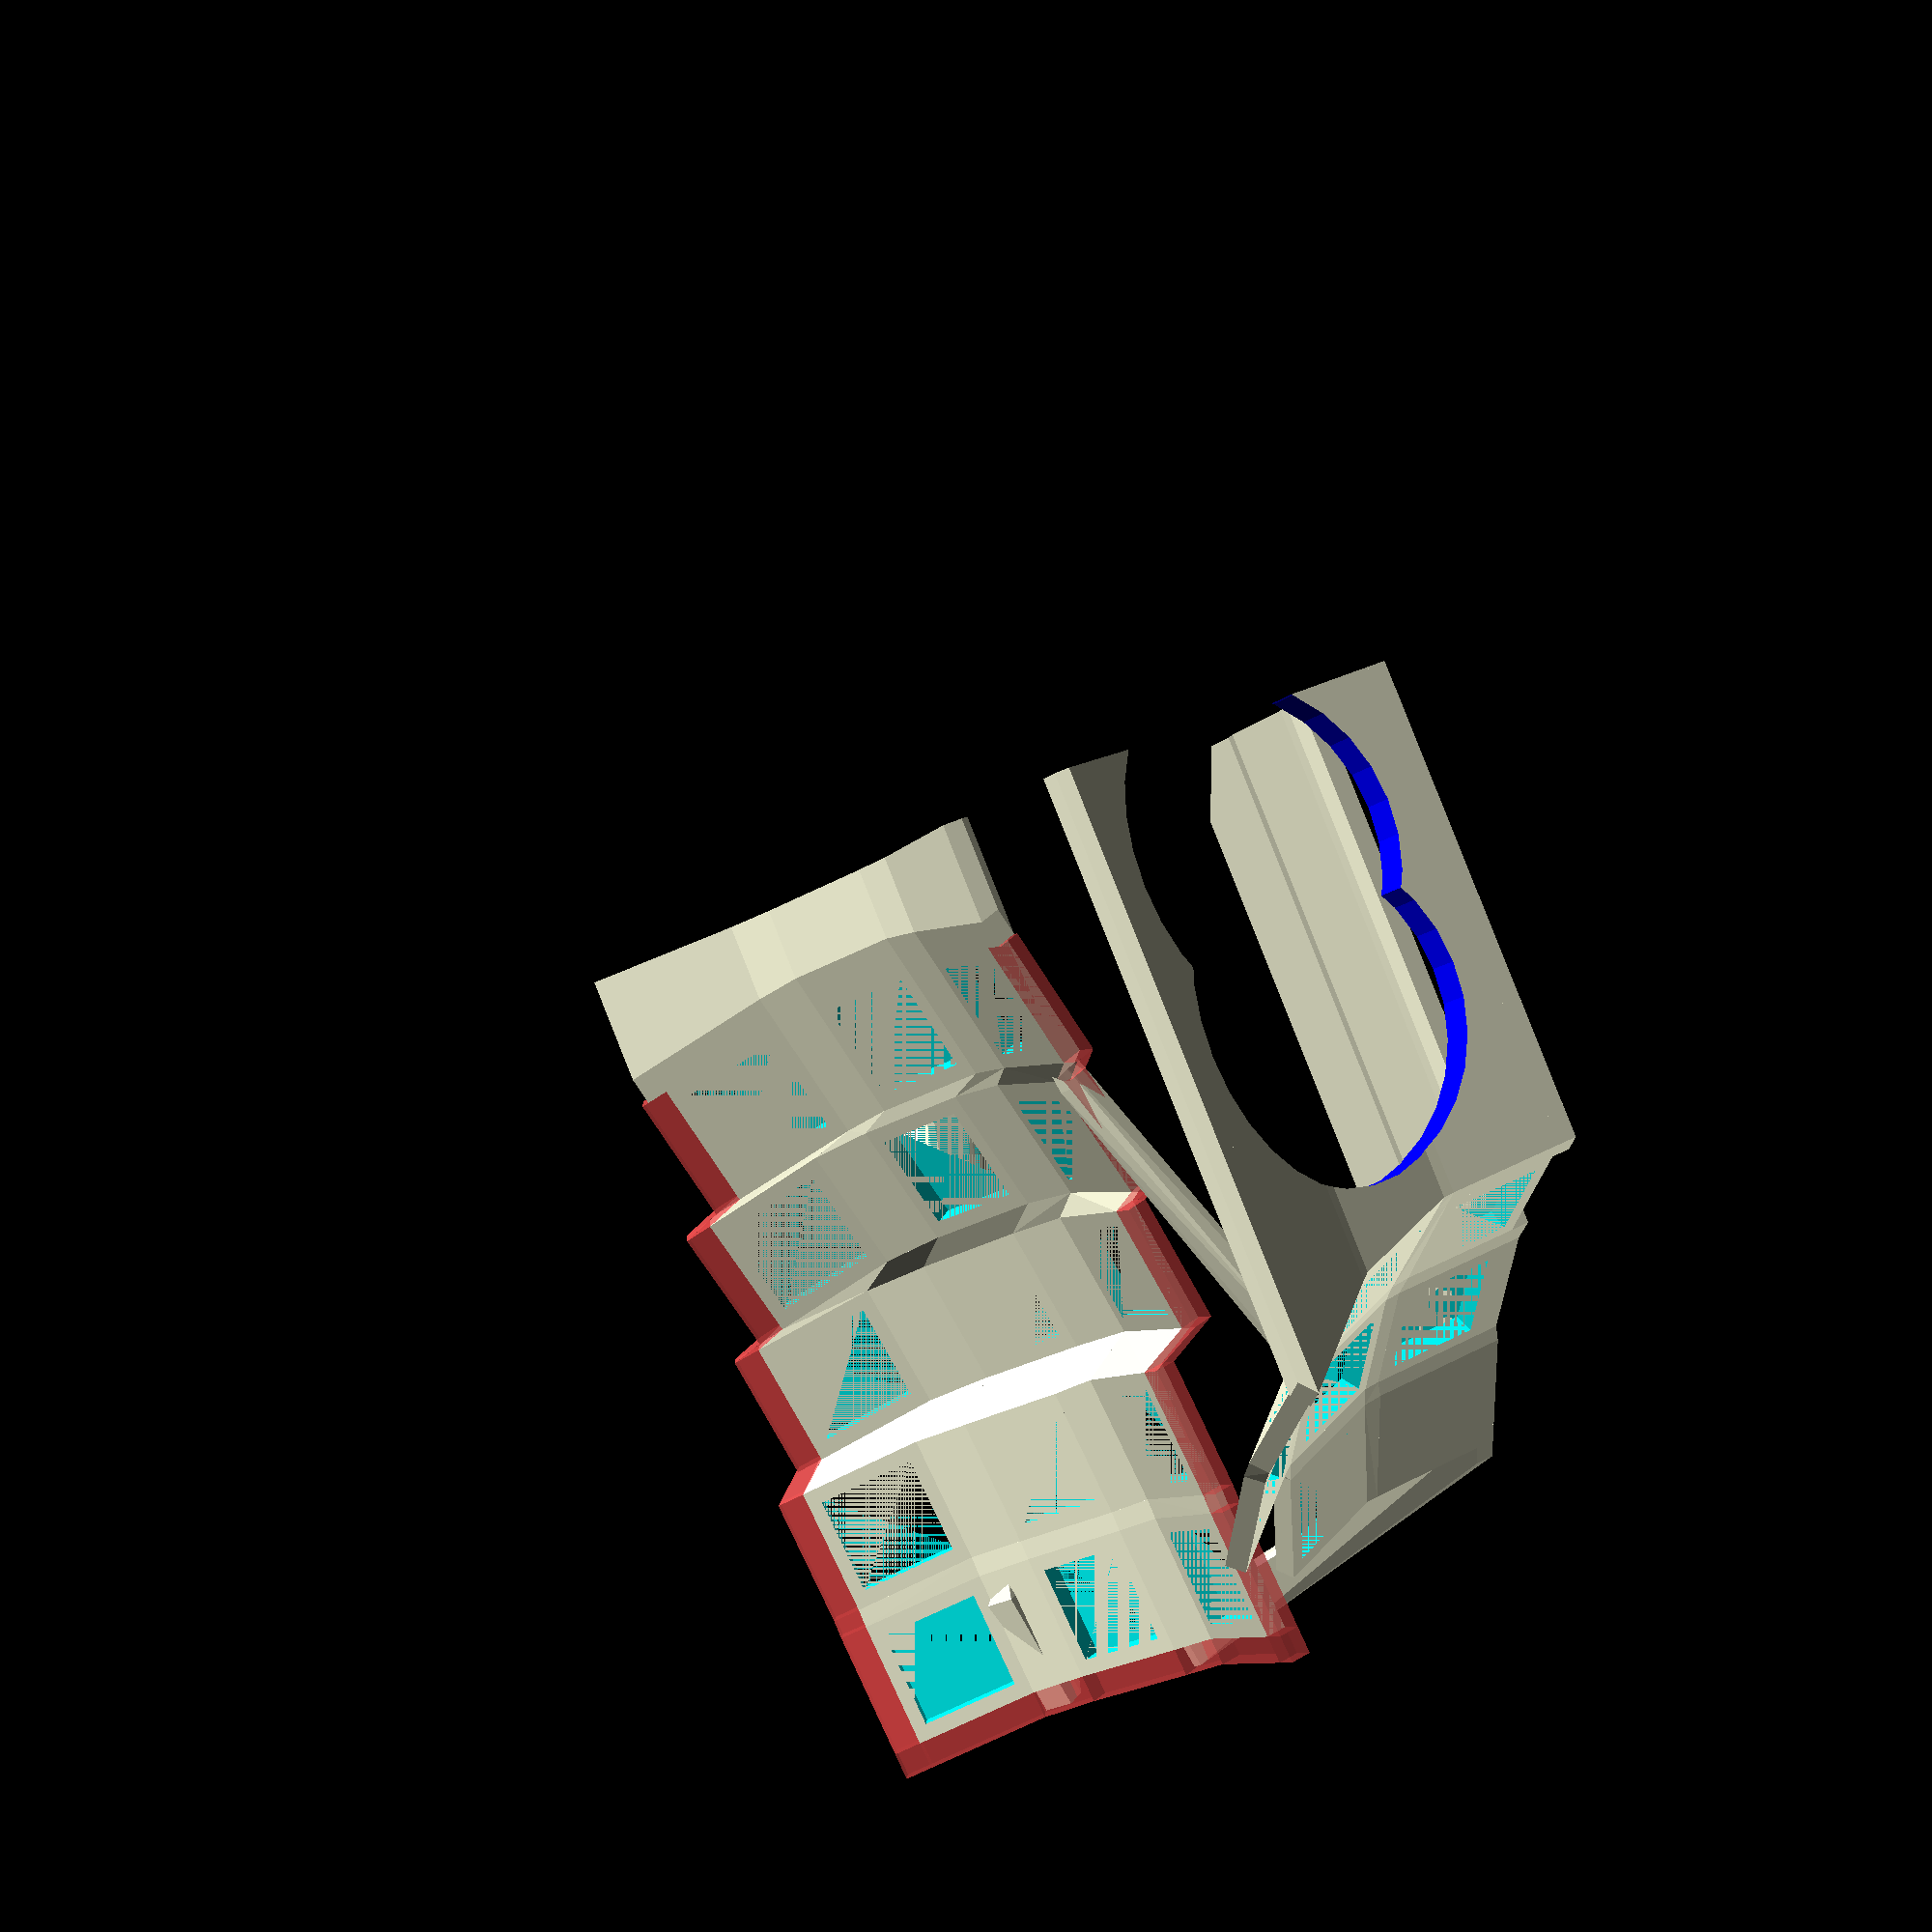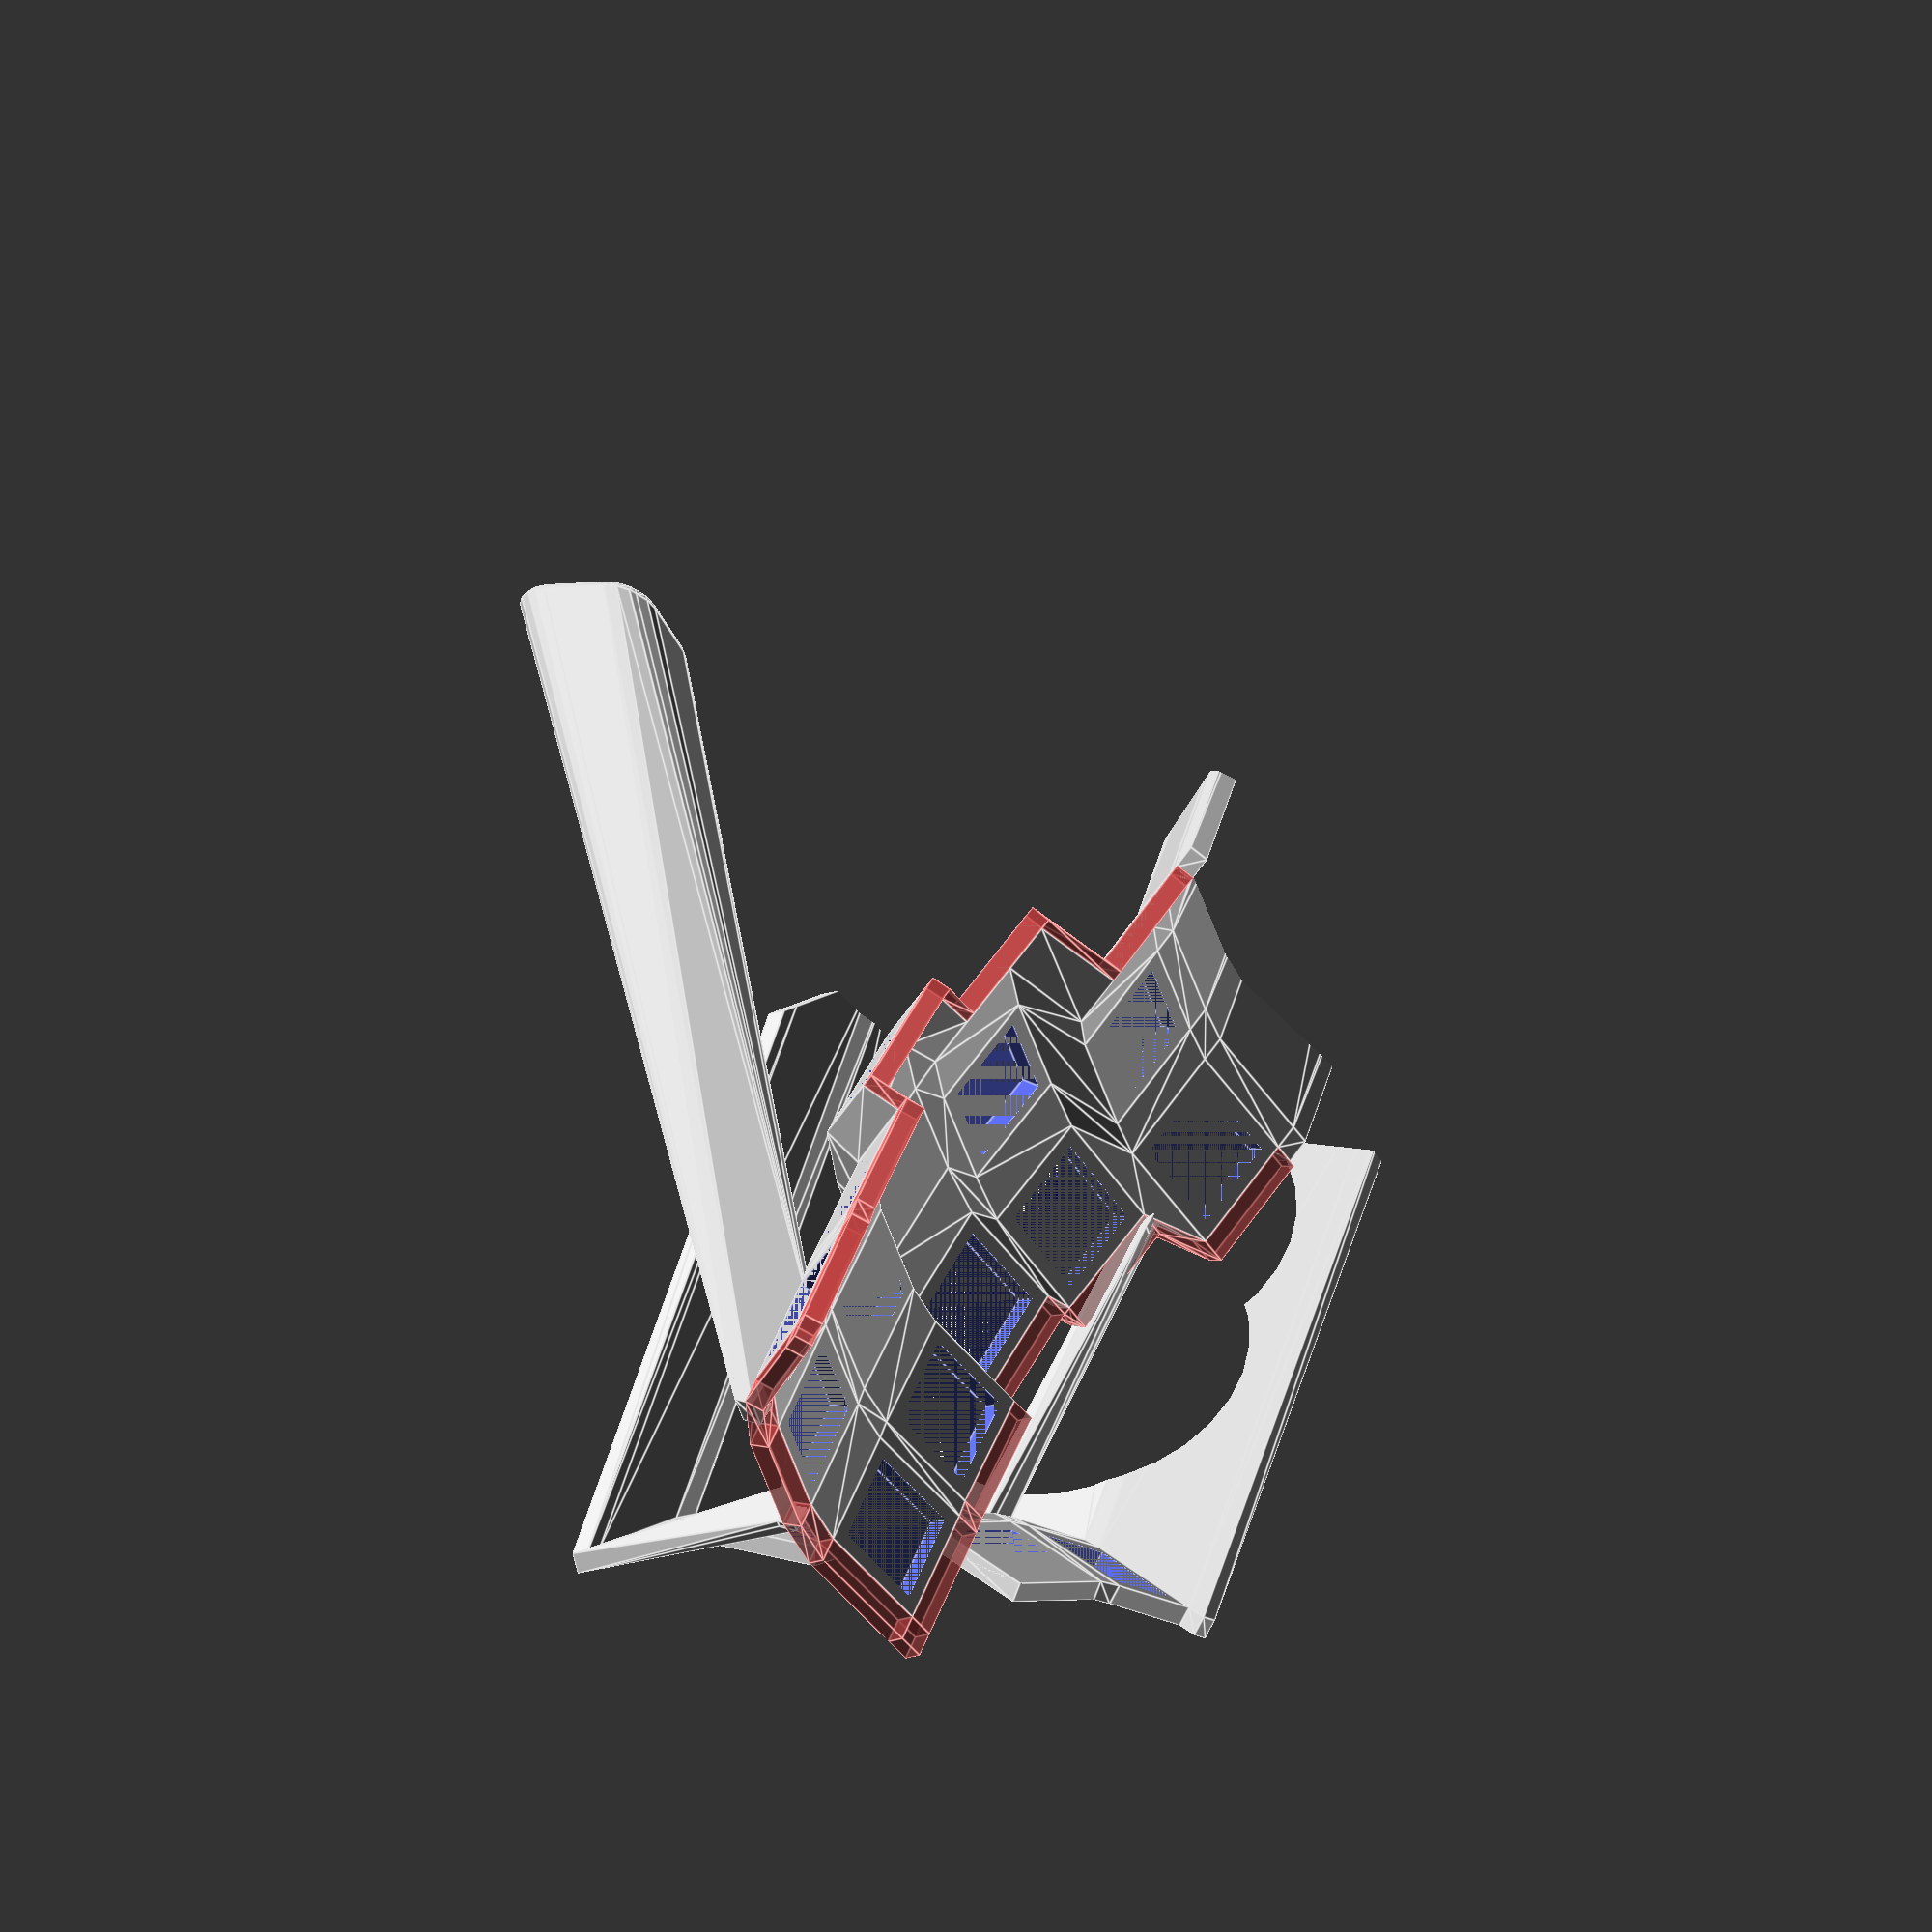
<openscad>
difference(){
    union(){
        hull(){
            union(){
                translate(v=[-3, 0, 0]){
                    translate(v=[-34.0, -40.0, 75]){
                        rotate(a=[40, -15, 0]){
                            translate(v=[21.314999999999998, 21.515, -6.0]){
                                rotate(a=[0, 0, 0]){
                                    translate(v=[9.4575, -12.2075, -1.5]){
                                        cube(size=[3, 4, 3]);
                                    };
                                };
                            };
                        };
                    };
                };
                translate(v=[-6, -8, 0.0]){
                    translate(v=[0, 0, 110]){
                        rotate(a=[0, 78, -10]){
                            translate(v=[86.46, 0.0, 0]){
                                rotate(a=[0, 0, 0]){
                                    translate(v=[-13.4575, -9.2075, -1.5]){
                                        cube(size=[7, 2, 3]);
                                    };
                                };
                            };
                        };
                    };
                };
            };
        };
        hull(){
            union(){
                translate(v=[-34.0, -40.0, 75]){
                    rotate(a=[40, -15, 0]){
                        translate(v=[0.0, 43.03, 0]){
                            rotate(a=[12, 18, 0]){
                                translate(v=[-12.4575, 6.2075, -1.5]){
                                    cube(size=[3, 6, 3]);
                                };
                            };
                        };
                    };
                };
                translate(v=[-7, 0, 0]){
                    translate(v=[0, 0, 110]){
                        rotate(a=[0, 78, -10]){
                            translate(v=[0.0, 26.215, 0]){
                                rotate(a=[0, 0, 0]){
                                    translate(v=[-12.4575, -9.2075, -1.5]){
                                        cube(size=[8, 1.2, 3]);
                                    };
                                };
                            };
                        };
                    };
                };
            };
        };
        hull(){
            union(){
                minkowski(){
                    translate(v=[-55, 70, 0]){
                        cube(size=[10, 10, 0.1]);
                    };
                    cylinder(h=0.001, r=5);
                    sphere(r=1);
                };
                translate(v=[-6, -1.5, 0]){
                    translate(v=[0, 0, 110]){
                        rotate(a=[0, 78, -10]){
                            translate(v=[0.0, 52.43, 0]){
                                rotate(a=[0, 0, 0]){
                                    translate(v=[-12.4575, -9.2075, -1.5]){
                                        cube(size=[18, 5, 3]);
                                    };
                                };
                            };
                        };
                    };
                };
            };
        };
        union(){
            cube(size=0);
            translate(v=[-34.0, -40.0, 75]){
                rotate(a=[40, -15, 0]){
                    translate(v=[0.0, 0.0, 0]){
                        rotate(a=[-12, 18, 0]){
                            difference(){
                                cube(size=[18.915, 18.415, 3], center=true);
                                cube(size=[14.4, 14.4, 3], center=true);
                            };
                        };
                    };
                };
            };
            difference(){
                union(){
                    hull(){
                        union(){
                            translate(v=[-34.0, -40.0, 75]){
                                rotate(a=[40, -15, 0]){
                                    translate(v=[0.0, 0.0, 0]){
                                        rotate(a=[-12, 18, 0]){
                                            translate(v=[-9.4575, -12.2075, -1.5]){
                                                cube(size=[18.915, 3, 3]);
                                            };
                                        };
                                    };
                                };
                            };
                            translate(v=[0, 0, -100]){
                                translate(v=[-34.0, -40.0, 75]){
                                    rotate(a=[40, -15, 0]){
                                        translate(v=[0.0, 0.0, 0]){
                                            rotate(a=[-12, 18, 0]){
                                                translate(v=[-9.4575, -12.2075, -1.5]){
                                                    cube(size=[18.915, 3, 3]);
                                                };
                                            };
                                        };
                                    };
                                };
                            };
                        };
                    };
                    cube(size=0);
                };
                translate(v=[0, 0, -125]){
                    cube(size=[500, 500, 250], center=true);
                };
            };
            hull(){
                difference(){
                    union(){
                        hull(){
                            union(){
                                translate(v=[-34.0, -40.0, 75]){
                                    rotate(a=[40, -15, 0]){
                                        translate(v=[0.0, 0.0, 0]){
                                            rotate(a=[-12, 18, 0]){
                                                translate(v=[9.4475, -12.2075, -1.5]){
                                                    cube(size=[0.01, 3, 3]);
                                                };
                                            };
                                        };
                                    };
                                };
                                translate(v=[-34.0, -40.0, 75]){
                                    rotate(a=[40, -15, 0]){
                                        translate(v=[21.314999999999998, 0.0, -3.6]){
                                            rotate(a=[-12, 0, 0]){
                                                translate(v=[-9.4575, -12.2075, -1.5]){
                                                    cube(size=[0.01, 3, 3]);
                                                };
                                            };
                                        };
                                    };
                                };
                                translate(v=[0, 0, -100]){
                                    union(){
                                        translate(v=[-34.0, -40.0, 75]){
                                            rotate(a=[40, -15, 0]){
                                                translate(v=[0.0, 0.0, 0]){
                                                    rotate(a=[-12, 18, 0]){
                                                        translate(v=[9.4475, -12.2075, -1.5]){
                                                            cube(size=[0.01, 3, 3]);
                                                        };
                                                    };
                                                };
                                            };
                                        };
                                        translate(v=[-34.0, -40.0, 75]){
                                            rotate(a=[40, -15, 0]){
                                                translate(v=[21.314999999999998, 0.0, -3.6]){
                                                    rotate(a=[-12, 0, 0]){
                                                        translate(v=[-9.4575, -12.2075, -1.5]){
                                                            cube(size=[0.01, 3, 3]);
                                                        };
                                                    };
                                                };
                                            };
                                        };
                                    };
                                };
                            };
                        };
                        cube(size=0);
                    };
                    translate(v=[0, 0, -125]){
                        cube(size=[500, 500, 250], center=true);
                    };
                };
            };
            difference(){
                union(){
                    hull(){
                        union(){
                            translate(v=[-34.0, -40.0, 75]){
                                rotate(a=[40, -15, 0]){
                                    translate(v=[0.0, 0.0, 0]){
                                        rotate(a=[-12, 18, 0]){
                                            translate(v=[-12.4575, -12.2075, -1.5]){
                                                cube(size=[3, 3, 3]);
                                            };
                                        };
                                    };
                                };
                            };
                            translate(v=[0, 0, -100]){
                                translate(v=[-34.0, -40.0, 75]){
                                    rotate(a=[40, -15, 0]){
                                        translate(v=[0.0, 0.0, 0]){
                                            rotate(a=[-12, 18, 0]){
                                                translate(v=[-12.4575, -12.2075, -1.5]){
                                                    cube(size=[3, 3, 3]);
                                                };
                                            };
                                        };
                                    };
                                };
                            };
                        };
                    };
                    cube(size=0);
                };
                translate(v=[0, 0, -125]){
                    cube(size=[500, 500, 250], center=true);
                };
            };
            difference(){
                union(){
                    hull(){
                        union(){
                            hull(){
                                union(){
                                    translate(v=[-34.0, -40.0, 75]){
                                        rotate(a=[40, -15, 0]){
                                            translate(v=[0.0, 0.0, 0]){
                                                rotate(a=[-12, 18, 0]){
                                                    translate(v=[-12.4575, 9.1975, -1.5]){
                                                        cube(size=[3, 0.01, 3]);
                                                    };
                                                };
                                            };
                                        };
                                    };
                                    translate(v=[-34.0, -40.0, 75]){
                                        rotate(a=[40, -15, 0]){
                                            translate(v=[0.0, 21.515, -2.4]){
                                                rotate(a=[0, 18, 0]){
                                                    translate(v=[-12.4575, -9.2075, -1.5]){
                                                        cube(size=[3, 0.01, 3]);
                                                    };
                                                };
                                            };
                                        };
                                    };
                                };
                            };
                            translate(v=[0, 0, -100]){
                                hull(){
                                    union(){
                                        translate(v=[-34.0, -40.0, 75]){
                                            rotate(a=[40, -15, 0]){
                                                translate(v=[0.0, 0.0, 0]){
                                                    rotate(a=[-12, 18, 0]){
                                                        translate(v=[-12.4575, 9.1975, -1.5]){
                                                            cube(size=[3, 0.01, 3]);
                                                        };
                                                    };
                                                };
                                            };
                                        };
                                        translate(v=[-34.0, -40.0, 75]){
                                            rotate(a=[40, -15, 0]){
                                                translate(v=[0.0, 21.515, -2.4]){
                                                    rotate(a=[0, 18, 0]){
                                                        translate(v=[-12.4575, -9.2075, -1.5]){
                                                            cube(size=[3, 0.01, 3]);
                                                        };
                                                    };
                                                };
                                            };
                                        };
                                    };
                                };
                            };
                        };
                    };
                    cube(size=0);
                };
                translate(v=[0, 0, -125]){
                    cube(size=[500, 500, 250], center=true);
                };
            };
            hull(){
                union(){
                    translate(v=[-34.0, -40.0, 75]){
                        rotate(a=[40, -15, 0]){
                            translate(v=[0.0, 0.0, 0]){
                                rotate(a=[-12, 18, 0]){
                                    translate(v=[-9.4575, 9.2075, -1.5]){
                                        cube(size=[18.915, 0.01, 3]);
                                    };
                                };
                            };
                        };
                    };
                    translate(v=[-34.0, -40.0, 75]){
                        rotate(a=[40, -15, 0]){
                            translate(v=[0.0, 21.515, -2.4]){
                                rotate(a=[0, 18, 0]){
                                    translate(v=[-9.4575, -9.2175, -1.5]){
                                        cube(size=[18.915, 0.01, 3]);
                                    };
                                };
                            };
                        };
                    };
                };
            };
            hull(){
                union(){
                    translate(v=[-34.0, -40.0, 75]){
                        rotate(a=[40, -15, 0]){
                            translate(v=[0.0, 0.0, 0]){
                                rotate(a=[-12, 18, 0]){
                                    translate(v=[9.4475, 9.1975, -1.5]){
                                        cube(size=[0.01, 0.01, 3]);
                                    };
                                };
                            };
                        };
                    };
                    translate(v=[-34.0, -40.0, 75]){
                        rotate(a=[40, -15, 0]){
                            translate(v=[21.314999999999998, 0.0, -3.6]){
                                rotate(a=[-12, 0, 0]){
                                    translate(v=[-9.4575, 9.1975, -1.5]){
                                        cube(size=[0.01, 0.01, 3]);
                                    };
                                };
                            };
                        };
                    };
                    translate(v=[-34.0, -40.0, 75]){
                        rotate(a=[40, -15, 0]){
                            translate(v=[0.0, 21.515, -2.4]){
                                rotate(a=[0, 18, 0]){
                                    translate(v=[9.4475, -9.2075, -1.5]){
                                        cube(size=[0.01, 0.01, 3]);
                                    };
                                };
                            };
                        };
                    };
                    translate(v=[-34.0, -40.0, 75]){
                        rotate(a=[40, -15, 0]){
                            translate(v=[21.314999999999998, 21.515, -6.0]){
                                rotate(a=[0, 0, 0]){
                                    translate(v=[-9.4575, -9.2075, -1.5]){
                                        cube(size=[0.01, 0.01, 3]);
                                    };
                                };
                            };
                        };
                    };
                };
            };
            hull(){
                union(){
                    translate(v=[-34.0, -40.0, 75]){
                        rotate(a=[40, -15, 0]){
                            translate(v=[0.0, 0.0, 0]){
                                rotate(a=[-12, 18, 0]){
                                    translate(v=[9.4575, -9.2075, -1.5]){
                                        cube(size=[0.01, 18.415, 3]);
                                    };
                                };
                            };
                        };
                    };
                    translate(v=[-34.0, -40.0, 75]){
                        rotate(a=[40, -15, 0]){
                            translate(v=[21.314999999999998, 0.0, -3.6]){
                                rotate(a=[-12, 0, 0]){
                                    translate(v=[-9.4675, -9.2075, -1.5]){
                                        cube(size=[0.01, 18.415, 3]);
                                    };
                                };
                            };
                        };
                    };
                };
            };
            translate(v=[-34.0, -40.0, 75]){
                rotate(a=[40, -15, 0]){
                    translate(v=[0.0, 21.515, -2.4]){
                        rotate(a=[0, 18, 0]){
                            difference(){
                                cube(size=[18.915, 18.415, 3], center=true);
                                cube(size=[14.4, 14.4, 3], center=true);
                            };
                        };
                    };
                };
            };
            difference(){
                union(){
                    hull(){
                        union(){
                            translate(v=[-34.0, -40.0, 75]){
                                rotate(a=[40, -15, 0]){
                                    translate(v=[0.0, 21.515, -2.4]){
                                        rotate(a=[0, 18, 0]){
                                            translate(v=[-12.4575, -9.2075, -1.5]){
                                                cube(size=[3, 18.415, 3]);
                                            };
                                        };
                                    };
                                };
                            };
                            translate(v=[0, 0, -100]){
                                translate(v=[-34.0, -40.0, 75]){
                                    rotate(a=[40, -15, 0]){
                                        translate(v=[0.0, 21.515, -2.4]){
                                            rotate(a=[0, 18, 0]){
                                                translate(v=[-12.4575, -9.2075, -1.5]){
                                                    cube(size=[3, 18.415, 3]);
                                                };
                                            };
                                        };
                                    };
                                };
                            };
                        };
                    };
                    cube(size=0);
                };
                translate(v=[0, 0, -125]){
                    cube(size=[500, 500, 250], center=true);
                };
            };
            difference(){
                union(){
                    hull(){
                        union(){
                            hull(){
                                union(){
                                    translate(v=[-34.0, -40.0, 75]){
                                        rotate(a=[40, -15, 0]){
                                            translate(v=[0.0, 21.515, -2.4]){
                                                rotate(a=[0, 18, 0]){
                                                    translate(v=[-12.4575, 9.1975, -1.5]){
                                                        cube(size=[3, 0.01, 3]);
                                                    };
                                                };
                                            };
                                        };
                                    };
                                    translate(v=[-34.0, -40.0, 75]){
                                        rotate(a=[40, -15, 0]){
                                            translate(v=[0.0, 43.03, 0]){
                                                rotate(a=[12, 18, 0]){
                                                    translate(v=[-12.4575, -9.2075, -1.5]){
                                                        cube(size=[3, 0.01, 3]);
                                                    };
                                                };
                                            };
                                        };
                                    };
                                };
                            };
                            translate(v=[0, 0, -100]){
                                hull(){
                                    union(){
                                        translate(v=[-34.0, -40.0, 75]){
                                            rotate(a=[40, -15, 0]){
                                                translate(v=[0.0, 21.515, -2.4]){
                                                    rotate(a=[0, 18, 0]){
                                                        translate(v=[-12.4575, 9.1975, -1.5]){
                                                            cube(size=[3, 0.01, 3]);
                                                        };
                                                    };
                                                };
                                            };
                                        };
                                        translate(v=[-34.0, -40.0, 75]){
                                            rotate(a=[40, -15, 0]){
                                                translate(v=[0.0, 43.03, 0]){
                                                    rotate(a=[12, 18, 0]){
                                                        translate(v=[-12.4575, -9.2075, -1.5]){
                                                            cube(size=[3, 0.01, 3]);
                                                        };
                                                    };
                                                };
                                            };
                                        };
                                    };
                                };
                            };
                        };
                    };
                    cube(size=0);
                };
                translate(v=[0, 0, -125]){
                    cube(size=[500, 500, 250], center=true);
                };
            };
            hull(){
                union(){
                    translate(v=[-34.0, -40.0, 75]){
                        rotate(a=[40, -15, 0]){
                            translate(v=[0.0, 21.515, -2.4]){
                                rotate(a=[0, 18, 0]){
                                    translate(v=[-9.4575, 9.2075, -1.5]){
                                        cube(size=[18.915, 0.01, 3]);
                                    };
                                };
                            };
                        };
                    };
                    translate(v=[-34.0, -40.0, 75]){
                        rotate(a=[40, -15, 0]){
                            translate(v=[0.0, 43.03, 0]){
                                rotate(a=[12, 18, 0]){
                                    translate(v=[-9.4575, -9.2175, -1.5]){
                                        cube(size=[18.915, 0.01, 3]);
                                    };
                                };
                            };
                        };
                    };
                };
            };
            hull(){
                union(){
                    translate(v=[-34.0, -40.0, 75]){
                        rotate(a=[40, -15, 0]){
                            translate(v=[0.0, 21.515, -2.4]){
                                rotate(a=[0, 18, 0]){
                                    translate(v=[9.4475, 9.1975, -1.5]){
                                        cube(size=[0.01, 0.01, 3]);
                                    };
                                };
                            };
                        };
                    };
                    translate(v=[-34.0, -40.0, 75]){
                        rotate(a=[40, -15, 0]){
                            translate(v=[21.314999999999998, 21.515, -6.0]){
                                rotate(a=[0, 0, 0]){
                                    translate(v=[-9.4575, 9.1975, -1.5]){
                                        cube(size=[0.01, 0.01, 3]);
                                    };
                                };
                            };
                        };
                    };
                    translate(v=[-34.0, -40.0, 75]){
                        rotate(a=[40, -15, 0]){
                            translate(v=[0.0, 43.03, 0]){
                                rotate(a=[12, 18, 0]){
                                    translate(v=[9.4475, -9.2075, -1.5]){
                                        cube(size=[0.01, 0.01, 3]);
                                    };
                                };
                            };
                        };
                    };
                    translate(v=[-34.0, -40.0, 75]){
                        rotate(a=[40, -15, 0]){
                            translate(v=[21.314999999999998, 43.03, -3.6]){
                                rotate(a=[12, 0, 0]){
                                    translate(v=[-9.4575, -9.2075, -1.5]){
                                        cube(size=[0.01, 0.01, 3]);
                                    };
                                };
                            };
                        };
                    };
                };
            };
            hull(){
                union(){
                    translate(v=[-34.0, -40.0, 75]){
                        rotate(a=[40, -15, 0]){
                            translate(v=[0.0, 21.515, -2.4]){
                                rotate(a=[0, 18, 0]){
                                    translate(v=[9.4575, -9.2075, -1.5]){
                                        cube(size=[0.01, 18.415, 3]);
                                    };
                                };
                            };
                        };
                    };
                    translate(v=[-34.0, -40.0, 75]){
                        rotate(a=[40, -15, 0]){
                            translate(v=[21.314999999999998, 21.515, -6.0]){
                                rotate(a=[0, 0, 0]){
                                    translate(v=[-9.4675, -9.2075, -1.5]){
                                        cube(size=[0.01, 18.415, 3]);
                                    };
                                };
                            };
                        };
                    };
                };
            };
            translate(v=[-34.0, -40.0, 75]){
                rotate(a=[40, -15, 0]){
                    translate(v=[0.0, 43.03, 0]){
                        rotate(a=[12, 18, 0]){
                            difference(){
                                cube(size=[18.915, 18.415, 3], center=true);
                                cube(size=[14.4, 14.4, 3], center=true);
                            };
                        };
                    };
                };
            };
            difference(){
                union(){
                    hull(){
                        union(){
                            translate(v=[-34.0, -40.0, 75]){
                                rotate(a=[40, -15, 0]){
                                    translate(v=[0.0, 43.03, 0]){
                                        rotate(a=[12, 18, 0]){
                                            translate(v=[-12.4575, 9.2075, -1.5]){
                                                cube(size=[3, 3, 3]);
                                            };
                                        };
                                    };
                                };
                            };
                            translate(v=[0, 0, -100]){
                                translate(v=[-34.0, -40.0, 75]){
                                    rotate(a=[40, -15, 0]){
                                        translate(v=[0.0, 43.03, 0]){
                                            rotate(a=[12, 18, 0]){
                                                translate(v=[-12.4575, 9.2075, -1.5]){
                                                    cube(size=[3, 3, 3]);
                                                };
                                            };
                                        };
                                    };
                                };
                            };
                        };
                    };
                    cube(size=0);
                };
                translate(v=[0, 0, -125]){
                    cube(size=[500, 500, 250], center=true);
                };
            };
            difference(){
                union(){
                    hull(){
                        union(){
                            translate(v=[-34.0, -40.0, 75]){
                                rotate(a=[40, -15, 0]){
                                    translate(v=[0.0, 43.03, 0]){
                                        rotate(a=[12, 18, 0]){
                                            translate(v=[-12.4575, -9.2075, -1.5]){
                                                cube(size=[3, 18.415, 3]);
                                            };
                                        };
                                    };
                                };
                            };
                            translate(v=[0, 0, -100]){
                                translate(v=[-34.0, -40.0, 75]){
                                    rotate(a=[40, -15, 0]){
                                        translate(v=[0.0, 43.03, 0]){
                                            rotate(a=[12, 18, 0]){
                                                translate(v=[-12.4575, -9.2075, -1.5]){
                                                    cube(size=[3, 18.415, 3]);
                                                };
                                            };
                                        };
                                    };
                                };
                            };
                        };
                    };
                    cube(size=0);
                };
                translate(v=[0, 0, -125]){
                    cube(size=[500, 500, 250], center=true);
                };
            };
            hull(){
                union(){
                    translate(v=[-34.0, -40.0, 75]){
                        rotate(a=[40, -15, 0]){
                            translate(v=[0.0, 43.03, 0]){
                                rotate(a=[12, 18, 0]){
                                    translate(v=[9.4575, -9.2075, -1.5]){
                                        cube(size=[0.01, 18.415, 3]);
                                    };
                                };
                            };
                        };
                    };
                    translate(v=[-34.0, -40.0, 75]){
                        rotate(a=[40, -15, 0]){
                            translate(v=[21.314999999999998, 43.03, -3.6]){
                                rotate(a=[12, 0, 0]){
                                    translate(v=[-9.4675, -9.2075, -1.5]){
                                        cube(size=[0.01, 18.415, 3]);
                                    };
                                };
                            };
                        };
                    };
                };
            };
            translate(v=[-34.0, -40.0, 75]){
                rotate(a=[40, -15, 0]){
                    translate(v=[21.314999999999998, 0.0, -3.6]){
                        rotate(a=[-12, 0, 0]){
                            difference(){
                                cube(size=[18.915, 18.415, 3], center=true);
                                cube(size=[14.4, 14.4, 3], center=true);
                            };
                        };
                    };
                };
            };
            difference(){
                union(){
                    hull(){
                        union(){
                            translate(v=[-34.0, -40.0, 75]){
                                rotate(a=[40, -15, 0]){
                                    translate(v=[21.314999999999998, 0.0, -3.6]){
                                        rotate(a=[-12, 0, 0]){
                                            translate(v=[-9.4575, -12.2075, -1.5]){
                                                cube(size=[18.915, 3, 3]);
                                            };
                                        };
                                    };
                                };
                            };
                            translate(v=[0, 0, -100]){
                                translate(v=[-34.0, -40.0, 75]){
                                    rotate(a=[40, -15, 0]){
                                        translate(v=[21.314999999999998, 0.0, -3.6]){
                                            rotate(a=[-12, 0, 0]){
                                                translate(v=[-9.4575, -12.2075, -1.5]){
                                                    cube(size=[18.915, 3, 3]);
                                                };
                                            };
                                        };
                                    };
                                };
                            };
                        };
                    };
                    cube(size=0);
                };
                translate(v=[0, 0, -125]){
                    cube(size=[500, 500, 250], center=true);
                };
            };
            hull(){
                difference(){
                    union(){
                        hull(){
                            union(){
                                translate(v=[-34.0, -40.0, 75]){
                                    rotate(a=[40, -15, 0]){
                                        translate(v=[21.314999999999998, 0.0, -3.6]){
                                            rotate(a=[-12, 0, 0]){
                                                translate(v=[9.4475, -12.2075, -1.5]){
                                                    cube(size=[0.01, 3, 3]);
                                                };
                                            };
                                        };
                                    };
                                };
                                translate(v=[-34.0, -40.0, 75]){
                                    rotate(a=[40, -15, 0]){
                                        translate(v=[42.629999999999995, 0.0, 0]){
                                            rotate(a=[-12, -18, 0]){
                                                translate(v=[-9.4575, -12.2075, -1.5]){
                                                    cube(size=[0.01, 3, 3]);
                                                };
                                            };
                                        };
                                    };
                                };
                                translate(v=[0, 0, -100]){
                                    union(){
                                        translate(v=[-34.0, -40.0, 75]){
                                            rotate(a=[40, -15, 0]){
                                                translate(v=[21.314999999999998, 0.0, -3.6]){
                                                    rotate(a=[-12, 0, 0]){
                                                        translate(v=[9.4475, -12.2075, -1.5]){
                                                            cube(size=[0.01, 3, 3]);
                                                        };
                                                    };
                                                };
                                            };
                                        };
                                        translate(v=[-34.0, -40.0, 75]){
                                            rotate(a=[40, -15, 0]){
                                                translate(v=[42.629999999999995, 0.0, 0]){
                                                    rotate(a=[-12, -18, 0]){
                                                        translate(v=[-9.4575, -12.2075, -1.5]){
                                                            cube(size=[0.01, 3, 3]);
                                                        };
                                                    };
                                                };
                                            };
                                        };
                                    };
                                };
                            };
                        };
                        cube(size=0);
                    };
                    translate(v=[0, 0, -125]){
                        cube(size=[500, 500, 250], center=true);
                    };
                };
            };
            hull(){
                union(){
                    translate(v=[-34.0, -40.0, 75]){
                        rotate(a=[40, -15, 0]){
                            translate(v=[21.314999999999998, 0.0, -3.6]){
                                rotate(a=[-12, 0, 0]){
                                    translate(v=[-9.4575, 9.2075, -1.5]){
                                        cube(size=[18.915, 0.01, 3]);
                                    };
                                };
                            };
                        };
                    };
                    translate(v=[-34.0, -40.0, 75]){
                        rotate(a=[40, -15, 0]){
                            translate(v=[21.314999999999998, 21.515, -6.0]){
                                rotate(a=[0, 0, 0]){
                                    translate(v=[-9.4575, -9.2175, -1.5]){
                                        cube(size=[18.915, 0.01, 3]);
                                    };
                                };
                            };
                        };
                    };
                };
            };
            hull(){
                union(){
                    translate(v=[-34.0, -40.0, 75]){
                        rotate(a=[40, -15, 0]){
                            translate(v=[21.314999999999998, 0.0, -3.6]){
                                rotate(a=[-12, 0, 0]){
                                    translate(v=[9.4475, 9.1975, -1.5]){
                                        cube(size=[0.01, 0.01, 3]);
                                    };
                                };
                            };
                        };
                    };
                    translate(v=[-34.0, -40.0, 75]){
                        rotate(a=[40, -15, 0]){
                            translate(v=[42.629999999999995, 0.0, 0]){
                                rotate(a=[-12, -18, 0]){
                                    translate(v=[-9.4575, 9.1975, -1.5]){
                                        cube(size=[0.01, 0.01, 3]);
                                    };
                                };
                            };
                        };
                    };
                    translate(v=[-34.0, -40.0, 75]){
                        rotate(a=[40, -15, 0]){
                            translate(v=[21.314999999999998, 21.515, -6.0]){
                                rotate(a=[0, 0, 0]){
                                    translate(v=[9.4475, -9.2075, -1.5]){
                                        cube(size=[0.01, 0.01, 3]);
                                    };
                                };
                            };
                        };
                    };
                    translate(v=[-34.0, -40.0, 75]){
                        rotate(a=[40, -15, 0]){
                            translate(v=[42.629999999999995, 21.515, -2.4]){
                                rotate(a=[0, -18, 0]){
                                    translate(v=[-9.4575, -9.2075, -1.5]){
                                        cube(size=[0.01, 0.01, 3]);
                                    };
                                };
                            };
                        };
                    };
                };
            };
            hull(){
                union(){
                    translate(v=[-34.0, -40.0, 75]){
                        rotate(a=[40, -15, 0]){
                            translate(v=[21.314999999999998, 0.0, -3.6]){
                                rotate(a=[-12, 0, 0]){
                                    translate(v=[9.4575, -9.2075, -1.5]){
                                        cube(size=[0.01, 18.415, 3]);
                                    };
                                };
                            };
                        };
                    };
                    translate(v=[-34.0, -40.0, 75]){
                        rotate(a=[40, -15, 0]){
                            translate(v=[42.629999999999995, 0.0, 0]){
                                rotate(a=[-12, -18, 0]){
                                    translate(v=[-9.4675, -9.2075, -1.5]){
                                        cube(size=[0.01, 18.415, 3]);
                                    };
                                };
                            };
                        };
                    };
                };
            };
            translate(v=[-34.0, -40.0, 75]){
                rotate(a=[40, -15, 0]){
                    translate(v=[21.314999999999998, 21.515, -6.0]){
                        rotate(a=[0, 0, 0]){
                            difference(){
                                cube(size=[18.915, 18.415, 3], center=true);
                                cube(size=[14.4, 14.4, 3], center=true);
                            };
                        };
                    };
                };
            };
            hull(){
                union(){
                    translate(v=[-34.0, -40.0, 75]){
                        rotate(a=[40, -15, 0]){
                            translate(v=[21.314999999999998, 21.515, -6.0]){
                                rotate(a=[0, 0, 0]){
                                    translate(v=[-9.4575, 9.2075, -1.5]){
                                        cube(size=[18.915, 0.01, 3]);
                                    };
                                };
                            };
                        };
                    };
                    translate(v=[-34.0, -40.0, 75]){
                        rotate(a=[40, -15, 0]){
                            translate(v=[21.314999999999998, 43.03, -3.6]){
                                rotate(a=[12, 0, 0]){
                                    translate(v=[-9.4575, -9.2175, -1.5]){
                                        cube(size=[18.915, 0.01, 3]);
                                    };
                                };
                            };
                        };
                    };
                };
            };
            hull(){
                union(){
                    translate(v=[-34.0, -40.0, 75]){
                        rotate(a=[40, -15, 0]){
                            translate(v=[21.314999999999998, 21.515, -6.0]){
                                rotate(a=[0, 0, 0]){
                                    translate(v=[9.4475, 9.1975, -1.5]){
                                        cube(size=[0.01, 0.01, 3]);
                                    };
                                };
                            };
                        };
                    };
                    translate(v=[-34.0, -40.0, 75]){
                        rotate(a=[40, -15, 0]){
                            translate(v=[42.629999999999995, 21.515, -2.4]){
                                rotate(a=[0, -18, 0]){
                                    translate(v=[-9.4575, 9.1975, -1.5]){
                                        cube(size=[0.01, 0.01, 3]);
                                    };
                                };
                            };
                        };
                    };
                    translate(v=[-34.0, -40.0, 75]){
                        rotate(a=[40, -15, 0]){
                            translate(v=[21.314999999999998, 43.03, -3.6]){
                                rotate(a=[12, 0, 0]){
                                    translate(v=[9.4475, -9.2075, -1.5]){
                                        cube(size=[0.01, 0.01, 3]);
                                    };
                                };
                            };
                        };
                    };
                    translate(v=[-34.0, -40.0, 75]){
                        rotate(a=[40, -15, 0]){
                            translate(v=[42.629999999999995, 43.03, 0]){
                                rotate(a=[12, -18, 0]){
                                    *translate(v=[-9.4575, -9.2075, -1.5]){
                                        cube(size=[0.01, 0.01, 3]);
                                    };
                                };
                            };
                        };
                    };
                };
            };
            hull(){
                union(){
                    translate(v=[-34.0, -40.0, 75]){
                        rotate(a=[40, -15, 0]){
                            translate(v=[21.314999999999998, 21.515, -6.0]){
                                rotate(a=[0, 0, 0]){
                                    translate(v=[9.4575, -9.2075, -1.5]){
                                        cube(size=[0.01, 18.415, 3]);
                                    };
                                };
                            };
                        };
                    };
                    translate(v=[-34.0, -40.0, 75]){
                        rotate(a=[40, -15, 0]){
                            translate(v=[42.629999999999995, 21.515, -2.4]){
                                rotate(a=[0, -18, 0]){
                                    translate(v=[-9.4675, -9.2075, -1.5]){
                                        cube(size=[0.01, 18.415, 3]);
                                    };
                                };
                            };
                        };
                    };
                };
            };
            translate(v=[-34.0, -40.0, 75]){
                rotate(a=[40, -15, 0]){
                    translate(v=[21.314999999999998, 43.03, -3.6]){
                        rotate(a=[12, 0, 0]){
                            difference(){
                                cube(size=[18.915, 18.415, 3], center=true);
                                cube(size=[14.4, 14.4, 3], center=true);
                            };
                        };
                    };
                };
            };
            hull(){
                union(){
                    translate(v=[-34.0, -40.0, 75]){
                        rotate(a=[40, -15, 0]){
                            translate(v=[21.314999999999998, 43.03, -3.6]){
                                rotate(a=[12, 0, 0]){
                                    translate(v=[9.4575, -9.2075, -1.5]){
                                        cube(size=[0.01, 18.415, 3]);
                                    };
                                };
                            };
                        };
                    };
                    translate(v=[-34.0, -40.0, 75]){
                        rotate(a=[40, -15, 0]){
                            translate(v=[42.629999999999995, 43.03, 0]){
                                rotate(a=[12, -18, 0]){
                                    *translate(v=[-9.4675, -9.2075, -1.5]){
                                        cube(size=[0.01, 18.415, 3]);
                                    };
                                };
                            };
                        };
                    };
                };
            };
            translate(v=[-34.0, -40.0, 75]){
                rotate(a=[40, -15, 0]){
                    translate(v=[42.629999999999995, 0.0, 0]){
                        rotate(a=[-12, -18, 0]){
                            difference(){
                                cube(size=[18.915, 18.415, 3], center=true);
                                cube(size=[14.4, 14.4, 3], center=true);
                            };
                        };
                    };
                };
            };
            difference(){
                union(){
                    hull(){
                        union(){
                            translate(v=[-34.0, -40.0, 75]){
                                rotate(a=[40, -15, 0]){
                                    translate(v=[42.629999999999995, 0.0, 0]){
                                        rotate(a=[-12, -18, 0]){
                                            translate(v=[-9.4575, -12.2075, -1.5]){
                                                cube(size=[18.915, 3, 3]);
                                            };
                                        };
                                    };
                                };
                            };
                            translate(v=[0, 0, -100]){
                                translate(v=[-34.0, -40.0, 75]){
                                    rotate(a=[40, -15, 0]){
                                        translate(v=[42.629999999999995, 0.0, 0]){
                                            rotate(a=[-12, -18, 0]){
                                                translate(v=[-9.4575, -12.2075, -1.5]){
                                                    cube(size=[18.915, 3, 3]);
                                                };
                                            };
                                        };
                                    };
                                };
                            };
                        };
                    };
                    cube(size=0);
                };
                translate(v=[0, 0, -125]){
                    cube(size=[500, 500, 250], center=true);
                };
            };
            difference(){
                union(){
                    hull(){
                        union(){
                            translate(v=[-34.0, -40.0, 75]){
                                rotate(a=[40, -15, 0]){
                                    translate(v=[42.629999999999995, 0.0, 0]){
                                        rotate(a=[-12, -18, 0]){
                                            translate(v=[9.4575, -12.2075, -1.5]){
                                                cube(size=[3, 3, 3]);
                                            };
                                        };
                                    };
                                };
                            };
                            translate(v=[0, 0, -100]){
                                translate(v=[-34.0, -40.0, 75]){
                                    rotate(a=[40, -15, 0]){
                                        translate(v=[42.629999999999995, 0.0, 0]){
                                            rotate(a=[-12, -18, 0]){
                                                translate(v=[9.4575, -12.2075, -1.5]){
                                                    cube(size=[3, 3, 3]);
                                                };
                                            };
                                        };
                                    };
                                };
                            };
                        };
                    };
                    cube(size=0);
                };
                translate(v=[0, 0, -125]){
                    cube(size=[500, 500, 250], center=true);
                };
            };
            hull(){
                union(){
                    translate(v=[-34.0, -40.0, 75]){
                        rotate(a=[40, -15, 0]){
                            translate(v=[42.629999999999995, 0.0, 0]){
                                rotate(a=[-12, -18, 0]){
                                    translate(v=[-9.4575, 9.2075, -1.5]){
                                        cube(size=[18.915, 0.01, 3]);
                                    };
                                };
                            };
                        };
                    };
                    translate(v=[-34.0, -40.0, 75]){
                        rotate(a=[40, -15, 0]){
                            translate(v=[42.629999999999995, 21.515, -2.4]){
                                rotate(a=[0, -18, 0]){
                                    translate(v=[-9.4575, -9.2175, -1.5]){
                                        cube(size=[18.915, 0.01, 3]);
                                    };
                                };
                            };
                        };
                    };
                };
            };
            translate(v=[-34.0, -40.0, 75]){
                rotate(a=[40, -15, 0]){
                    translate(v=[42.629999999999995, 21.515, -2.4]){
                        rotate(a=[0, -18, 0]){
                            difference(){
                                cube(size=[18.915, 18.415, 3], center=true);
                                cube(size=[14.4, 14.4, 3], center=true);
                            };
                        };
                    };
                };
            };
            hull(){
                union(){
                    translate(v=[-34.0, -40.0, 75]){
                        rotate(a=[40, -15, 0]){
                            translate(v=[42.629999999999995, 21.515, -2.4]){
                                rotate(a=[0, -18, 0]){
                                    translate(v=[-9.4575, 9.2075, -1.5]){
                                        cube(size=[18.915, 0.01, 3]);
                                    };
                                };
                            };
                        };
                    };
                    translate(v=[-34.0, -40.0, 75]){
                        rotate(a=[40, -15, 0]){
                            translate(v=[42.629999999999995, 43.03, 0]){
                                rotate(a=[12, -18, 0]){
                                    *translate(v=[-9.4575, -9.2175, -1.5]){
                                        cube(size=[18.915, 0.01, 3]);
                                    };
                                };
                            };
                        };
                    };
                };
            };
            *cube(size=0);
        };
        union(){
            cube(size=0);
            translate(v=[0, 0, 110]){
                rotate(a=[0, 78, -10]){
                    translate(v=[0.0, 0.8, -1.7]){
                        rotate(a=[-26, 7.199999999999999, 0]){
                            difference(){
                                cube(size=[18.915, 18.415, 3], center=true);
                                cube(size=[14.4, 14.4, 3], center=true);
                            };
                        };
                    };
                };
            };
            #translate(v=[0, 0, 110]){
                rotate(a=[0, 78, -10]){
                    translate(v=[0.0, 0.8, -1.7]){
                        rotate(a=[-26, 7.199999999999999, 0]){
                            translate(v=[-9.4575, -13.2075, -1.5]){
                                cube(size=[18.915, 4, 3]);
                            };
                        };
                    };
                };
            };
            #hull(){
                union(){
                    translate(v=[0, 0, 110]){
                        rotate(a=[0, 78, -10]){
                            translate(v=[0.0, 0.8, -1.7]){
                                rotate(a=[-26, 7.199999999999999, 0]){
                                    translate(v=[9.4475, -13.2075, -1.5]){
                                        cube(size=[0.01, 4, 3]);
                                    };
                                };
                            };
                        };
                    };
                    translate(v=[0, 0, 110]){
                        rotate(a=[0, 78, -10]){
                            translate(v=[21.615, 0.8, -4.4]){
                                rotate(a=[-26, 6, 0]){
                                    translate(v=[-9.4575, -13.2075, -1.5]){
                                        cube(size=[0.01, 4, 3]);
                                    };
                                };
                            };
                        };
                    };
                };
            };
            #translate(v=[0, 0, 110]){
                rotate(a=[0, 78, -10]){
                    translate(v=[0.0, 0.8, -1.7]){
                        rotate(a=[-26, 7.199999999999999, 0]){
                            translate(v=[-13.4575, -13.2075, -1.5]){
                                cube(size=[4, 4, 3]);
                            };
                        };
                    };
                };
            };
            #translate(v=[0, 0, 110]){
                rotate(a=[0, 78, -10]){
                    translate(v=[0.0, 0.8, -1.7]){
                        rotate(a=[-26, 7.199999999999999, 0]){
                            translate(v=[-13.4575, -9.2075, -1.5]){
                                cube(size=[4, 18.415, 3]);
                            };
                        };
                    };
                };
            };
            #hull(){
                union(){
                    translate(v=[0, 0, 110]){
                        rotate(a=[0, 78, -10]){
                            translate(v=[0.0, 0.8, -1.7]){
                                rotate(a=[-26, 7.199999999999999, 0]){
                                    translate(v=[-13.4575, 9.1975, -1.5]){
                                        cube(size=[4, 0.01, 3]);
                                    };
                                };
                            };
                        };
                    };
                    translate(v=[0, 0, 110]){
                        rotate(a=[0, 78, -10]){
                            translate(v=[-1.0, 27.015, -6.9]){
                                rotate(a=[0, 7.199999999999999, 0]){
                                    translate(v=[-13.4575, -9.2075, -1.5]){
                                        cube(size=[4, 0.01, 3]);
                                    };
                                };
                            };
                        };
                    };
                };
            };
            hull(){
                union(){
                    translate(v=[0, 0, 110]){
                        rotate(a=[0, 78, -10]){
                            translate(v=[0.0, 0.8, -1.7]){
                                rotate(a=[-26, 7.199999999999999, 0]){
                                    translate(v=[-9.4575, 9.2075, -1.5]){
                                        cube(size=[18.915, 0.01, 3]);
                                    };
                                };
                            };
                        };
                    };
                    translate(v=[0, 0, 110]){
                        rotate(a=[0, 78, -10]){
                            translate(v=[-1.0, 27.015, -6.9]){
                                rotate(a=[0, 7.199999999999999, 0]){
                                    translate(v=[-9.4575, -9.2175, -1.5]){
                                        cube(size=[18.915, 0.01, 3]);
                                    };
                                };
                            };
                        };
                    };
                };
            };
            hull(){
                union(){
                    translate(v=[0, 0, 110]){
                        rotate(a=[0, 78, -10]){
                            translate(v=[0.0, 0.8, -1.7]){
                                rotate(a=[-26, 7.199999999999999, 0]){
                                    translate(v=[9.4475, 9.1975, -1.5]){
                                        cube(size=[0.01, 0.01, 3]);
                                    };
                                };
                            };
                        };
                    };
                    translate(v=[0, 0, 110]){
                        rotate(a=[0, 78, -10]){
                            translate(v=[21.615, 0.8, -4.4]){
                                rotate(a=[-26, 6, 0]){
                                    translate(v=[-9.4575, 9.1975, -1.5]){
                                        cube(size=[0.01, 0.01, 3]);
                                    };
                                };
                            };
                        };
                    };
                    translate(v=[0, 0, 110]){
                        rotate(a=[0, 78, -10]){
                            translate(v=[-1.0, 27.015, -6.9]){
                                rotate(a=[0, 7.199999999999999, 0]){
                                    translate(v=[9.4475, -9.2075, -1.5]){
                                        cube(size=[0.01, 0.01, 3]);
                                    };
                                };
                            };
                        };
                    };
                    translate(v=[0, 0, 110]){
                        rotate(a=[0, 78, -10]){
                            translate(v=[20.615, 27.015, -9.600000000000001]){
                                rotate(a=[0, 6, 0]){
                                    translate(v=[-9.4575, -9.2075, -1.5]){
                                        cube(size=[0.01, 0.01, 3]);
                                    };
                                };
                            };
                        };
                    };
                };
            };
            hull(){
                union(){
                    translate(v=[0, 0, 110]){
                        rotate(a=[0, 78, -10]){
                            translate(v=[0.0, 0.8, -1.7]){
                                rotate(a=[-26, 7.199999999999999, 0]){
                                    translate(v=[9.4575, -9.2075, -1.5]){
                                        cube(size=[0.01, 18.415, 3]);
                                    };
                                };
                            };
                        };
                    };
                    translate(v=[0, 0, 110]){
                        rotate(a=[0, 78, -10]){
                            translate(v=[21.615, 0.8, -4.4]){
                                rotate(a=[-26, 6, 0]){
                                    translate(v=[-9.4675, -9.2075, -1.5]){
                                        cube(size=[0.01, 18.415, 3]);
                                    };
                                };
                            };
                        };
                    };
                };
            };
            translate(v=[0, 0, 110]){
                rotate(a=[0, 78, -10]){
                    translate(v=[-1.0, 27.015, -6.9]){
                        rotate(a=[0, 7.199999999999999, 0]){
                            difference(){
                                cube(size=[18.915, 18.415, 3], center=true);
                                cube(size=[14.4, 14.4, 3], center=true);
                            };
                        };
                    };
                };
            };
            #translate(v=[0, 0, 110]){
                rotate(a=[0, 78, -10]){
                    translate(v=[-1.0, 27.015, -6.9]){
                        rotate(a=[0, 7.199999999999999, 0]){
                            translate(v=[-13.4575, -9.2075, -1.5]){
                                cube(size=[4, 18.415, 3]);
                            };
                        };
                    };
                };
            };
            #hull(){
                union(){
                    translate(v=[0, 0, 110]){
                        rotate(a=[0, 78, -10]){
                            translate(v=[-1.0, 27.015, -6.9]){
                                rotate(a=[0, 7.199999999999999, 0]){
                                    translate(v=[-13.4575, 9.1975, -1.5]){
                                        cube(size=[4, 0.01, 3]);
                                    };
                                };
                            };
                        };
                    };
                    translate(v=[0, 0, 110]){
                        rotate(a=[0, 78, -10]){
                            translate(v=[0.0, 53.23, 0.30000000000000004]){
                                rotate(a=[36, 7.199999999999999, 0]){
                                    translate(v=[-13.4575, -9.2075, -1.5]){
                                        cube(size=[4, 0.01, 3]);
                                    };
                                };
                            };
                        };
                    };
                };
            };
            hull(){
                union(){
                    translate(v=[0, 0, 110]){
                        rotate(a=[0, 78, -10]){
                            translate(v=[-1.0, 27.015, -6.9]){
                                rotate(a=[0, 7.199999999999999, 0]){
                                    translate(v=[-9.4575, 9.2075, -1.5]){
                                        cube(size=[18.915, 0.01, 3]);
                                    };
                                };
                            };
                        };
                    };
                    translate(v=[0, 0, 110]){
                        rotate(a=[0, 78, -10]){
                            translate(v=[0.0, 53.23, 0.30000000000000004]){
                                rotate(a=[36, 7.199999999999999, 0]){
                                    translate(v=[-9.4575, -9.2175, -1.5]){
                                        cube(size=[18.915, 0.01, 3]);
                                    };
                                };
                            };
                        };
                    };
                };
            };
            hull(){
                union(){
                    translate(v=[0, 0, 110]){
                        rotate(a=[0, 78, -10]){
                            translate(v=[-1.0, 27.015, -6.9]){
                                rotate(a=[0, 7.199999999999999, 0]){
                                    translate(v=[9.4475, 9.1975, -1.5]){
                                        cube(size=[0.01, 0.01, 3]);
                                    };
                                };
                            };
                        };
                    };
                    translate(v=[0, 0, 110]){
                        rotate(a=[0, 78, -10]){
                            translate(v=[20.615, 27.015, -9.600000000000001]){
                                rotate(a=[0, 6, 0]){
                                    translate(v=[-9.4575, 9.1975, -1.5]){
                                        cube(size=[0.01, 0.01, 3]);
                                    };
                                };
                            };
                        };
                    };
                    translate(v=[0, 0, 110]){
                        rotate(a=[0, 78, -10]){
                            translate(v=[0.0, 53.23, 0.30000000000000004]){
                                rotate(a=[36, 7.199999999999999, 0]){
                                    translate(v=[9.4475, -9.2075, -1.5]){
                                        cube(size=[0.01, 0.01, 3]);
                                    };
                                };
                            };
                        };
                    };
                    translate(v=[0, 0, 110]){
                        rotate(a=[0, 78, -10]){
                            translate(v=[21.615, 53.23, -2.4000000000000004]){
                                rotate(a=[36, 6, 0]){
                                    translate(v=[-9.4575, -9.2075, -1.5]){
                                        cube(size=[0.01, 0.01, 3]);
                                    };
                                };
                            };
                        };
                    };
                };
            };
            hull(){
                union(){
                    translate(v=[0, 0, 110]){
                        rotate(a=[0, 78, -10]){
                            translate(v=[-1.0, 27.015, -6.9]){
                                rotate(a=[0, 7.199999999999999, 0]){
                                    translate(v=[9.4575, -9.2075, -1.5]){
                                        cube(size=[0.01, 18.415, 3]);
                                    };
                                };
                            };
                        };
                    };
                    translate(v=[0, 0, 110]){
                        rotate(a=[0, 78, -10]){
                            translate(v=[20.615, 27.015, -9.600000000000001]){
                                rotate(a=[0, 6, 0]){
                                    translate(v=[-9.4675, -9.2075, -1.5]){
                                        cube(size=[0.01, 18.415, 3]);
                                    };
                                };
                            };
                        };
                    };
                };
            };
            translate(v=[0, 0, 110]){
                rotate(a=[0, 78, -10]){
                    translate(v=[0.0, 53.23, 0.30000000000000004]){
                        rotate(a=[36, 7.199999999999999, 0]){
                            difference(){
                                cube(size=[18.915, 18.415, 3], center=true);
                                cube(size=[14.4, 14.4, 3], center=true);
                            };
                        };
                    };
                };
            };
            #translate(v=[0, 0, 110]){
                rotate(a=[0, 78, -10]){
                    translate(v=[0.0, 53.23, 0.30000000000000004]){
                        rotate(a=[36, 7.199999999999999, 0]){
                            translate(v=[-9.4575, 9.2075, -1.5]){
                                cube(size=[18.915, 4, 3]);
                            };
                        };
                    };
                };
            };
            #hull(){
                union(){
                    translate(v=[0, 0, 110]){
                        rotate(a=[0, 78, -10]){
                            translate(v=[0.0, 53.23, 0.30000000000000004]){
                                rotate(a=[36, 7.199999999999999, 0]){
                                    translate(v=[9.4475, 9.2075, -1.5]){
                                        cube(size=[0.01, 4, 3]);
                                    };
                                };
                            };
                        };
                    };
                    translate(v=[0, 0, 110]){
                        rotate(a=[0, 78, -10]){
                            translate(v=[21.615, 53.23, -2.4000000000000004]){
                                rotate(a=[36, 6, 0]){
                                    translate(v=[-9.4575, 9.2075, -1.5]){
                                        cube(size=[0.01, 4, 3]);
                                    };
                                };
                            };
                        };
                    };
                };
            };
            #translate(v=[0, 0, 110]){
                rotate(a=[0, 78, -10]){
                    translate(v=[0.0, 53.23, 0.30000000000000004]){
                        rotate(a=[36, 7.199999999999999, 0]){
                            translate(v=[-13.4575, 9.2075, -1.5]){
                                cube(size=[4, 4, 3]);
                            };
                        };
                    };
                };
            };
            #translate(v=[0, 0, 110]){
                rotate(a=[0, 78, -10]){
                    translate(v=[0.0, 53.23, 0.30000000000000004]){
                        rotate(a=[36, 7.199999999999999, 0]){
                            translate(v=[-13.4575, -9.2075, -1.5]){
                                cube(size=[4, 18.415, 3]);
                            };
                        };
                    };
                };
            };
            hull(){
                union(){
                    translate(v=[0, 0, 110]){
                        rotate(a=[0, 78, -10]){
                            translate(v=[0.0, 53.23, 0.30000000000000004]){
                                rotate(a=[36, 7.199999999999999, 0]){
                                    translate(v=[9.4575, -9.2075, -1.5]){
                                        cube(size=[0.01, 18.415, 3]);
                                    };
                                };
                            };
                        };
                    };
                    translate(v=[0, 0, 110]){
                        rotate(a=[0, 78, -10]){
                            translate(v=[21.615, 53.23, -2.4000000000000004]){
                                rotate(a=[36, 6, 0]){
                                    translate(v=[-9.4675, -9.2075, -1.5]){
                                        cube(size=[0.01, 18.415, 3]);
                                    };
                                };
                            };
                        };
                    };
                };
            };
            translate(v=[0, 0, 110]){
                rotate(a=[0, 78, -10]){
                    translate(v=[21.615, 0.8, -4.4]){
                        rotate(a=[-26, 6, 0]){
                            difference(){
                                cube(size=[18.915, 18.415, 3], center=true);
                                cube(size=[14.4, 14.4, 3], center=true);
                            };
                        };
                    };
                };
            };
            #translate(v=[0, 0, 110]){
                rotate(a=[0, 78, -10]){
                    translate(v=[21.615, 0.8, -4.4]){
                        rotate(a=[-26, 6, 0]){
                            translate(v=[-9.4575, -13.2075, -1.5]){
                                cube(size=[18.915, 4, 3]);
                            };
                        };
                    };
                };
            };
            #hull(){
                union(){
                    translate(v=[0, 0, 110]){
                        rotate(a=[0, 78, -10]){
                            translate(v=[21.615, 0.8, -4.4]){
                                rotate(a=[-26, 6, 0]){
                                    translate(v=[9.4475, -13.2075, -1.5]){
                                        cube(size=[0.01, 4, 3]);
                                    };
                                };
                            };
                        };
                    };
                    translate(v=[0, 0, 110]){
                        rotate(a=[0, 78, -10]){
                            translate(v=[43.23, -3.0, -12.6]){
                                rotate(a=[-26, 0, 0]){
                                    translate(v=[-9.4575, -13.2075, -1.5]){
                                        cube(size=[0.01, 4, 3]);
                                    };
                                };
                            };
                        };
                    };
                };
            };
            hull(){
                union(){
                    translate(v=[0, 0, 110]){
                        rotate(a=[0, 78, -10]){
                            translate(v=[21.615, 0.8, -4.4]){
                                rotate(a=[-26, 6, 0]){
                                    translate(v=[-9.4575, 9.2075, -1.5]){
                                        cube(size=[18.915, 0.01, 3]);
                                    };
                                };
                            };
                        };
                    };
                    translate(v=[0, 0, 110]){
                        rotate(a=[0, 78, -10]){
                            translate(v=[20.615, 27.015, -9.600000000000001]){
                                rotate(a=[0, 6, 0]){
                                    translate(v=[-9.4575, -9.2175, -1.5]){
                                        cube(size=[18.915, 0.01, 3]);
                                    };
                                };
                            };
                        };
                    };
                };
            };
            hull(){
                union(){
                    translate(v=[0, 0, 110]){
                        rotate(a=[0, 78, -10]){
                            translate(v=[21.615, 0.8, -4.4]){
                                rotate(a=[-26, 6, 0]){
                                    translate(v=[9.4475, 9.1975, -1.5]){
                                        cube(size=[0.01, 0.01, 3]);
                                    };
                                };
                            };
                        };
                    };
                    translate(v=[0, 0, 110]){
                        rotate(a=[0, 78, -10]){
                            translate(v=[43.23, -3.0, -12.6]){
                                rotate(a=[-26, 0, 0]){
                                    translate(v=[-9.4575, 9.1975, -1.5]){
                                        cube(size=[0.01, 0.01, 3]);
                                    };
                                };
                            };
                        };
                    };
                    translate(v=[0, 0, 110]){
                        rotate(a=[0, 78, -10]){
                            translate(v=[20.615, 27.015, -9.600000000000001]){
                                rotate(a=[0, 6, 0]){
                                    translate(v=[9.4475, -9.2075, -1.5]){
                                        cube(size=[0.01, 0.01, 3]);
                                    };
                                };
                            };
                        };
                    };
                    translate(v=[0, 0, 110]){
                        rotate(a=[0, 78, -10]){
                            translate(v=[43.23, 25.215, -17.8]){
                                rotate(a=[0, 0, 0]){
                                    translate(v=[-9.4575, -9.2075, -1.5]){
                                        cube(size=[0.01, 0.01, 3]);
                                    };
                                };
                            };
                        };
                    };
                };
            };
            hull(){
                union(){
                    translate(v=[0, 0, 110]){
                        rotate(a=[0, 78, -10]){
                            translate(v=[21.615, 0.8, -4.4]){
                                rotate(a=[-26, 6, 0]){
                                    translate(v=[9.4575, -9.2075, -1.5]){
                                        cube(size=[0.01, 18.415, 3]);
                                    };
                                };
                            };
                        };
                    };
                    translate(v=[0, 0, 110]){
                        rotate(a=[0, 78, -10]){
                            translate(v=[43.23, -3.0, -12.6]){
                                rotate(a=[-26, 0, 0]){
                                    translate(v=[-9.4675, -9.2075, -1.5]){
                                        cube(size=[0.01, 18.415, 3]);
                                    };
                                };
                            };
                        };
                    };
                };
            };
            translate(v=[0, 0, 110]){
                rotate(a=[0, 78, -10]){
                    translate(v=[20.615, 27.015, -9.600000000000001]){
                        rotate(a=[0, 6, 0]){
                            difference(){
                                cube(size=[18.915, 18.415, 3], center=true);
                                cube(size=[14.4, 14.4, 3], center=true);
                            };
                        };
                    };
                };
            };
            hull(){
                union(){
                    translate(v=[0, 0, 110]){
                        rotate(a=[0, 78, -10]){
                            translate(v=[20.615, 27.015, -9.600000000000001]){
                                rotate(a=[0, 6, 0]){
                                    translate(v=[-9.4575, 9.2075, -1.5]){
                                        cube(size=[18.915, 0.01, 3]);
                                    };
                                };
                            };
                        };
                    };
                    translate(v=[0, 0, 110]){
                        rotate(a=[0, 78, -10]){
                            translate(v=[21.615, 53.23, -2.4000000000000004]){
                                rotate(a=[36, 6, 0]){
                                    translate(v=[-9.4575, -9.2175, -1.5]){
                                        cube(size=[18.915, 0.01, 3]);
                                    };
                                };
                            };
                        };
                    };
                };
            };
            hull(){
                union(){
                    translate(v=[0, 0, 110]){
                        rotate(a=[0, 78, -10]){
                            translate(v=[20.615, 27.015, -9.600000000000001]){
                                rotate(a=[0, 6, 0]){
                                    translate(v=[9.4475, 9.1975, -1.5]){
                                        cube(size=[0.01, 0.01, 3]);
                                    };
                                };
                            };
                        };
                    };
                    translate(v=[0, 0, 110]){
                        rotate(a=[0, 78, -10]){
                            translate(v=[43.23, 25.215, -17.8]){
                                rotate(a=[0, 0, 0]){
                                    translate(v=[-9.4575, 9.1975, -1.5]){
                                        cube(size=[0.01, 0.01, 3]);
                                    };
                                };
                            };
                        };
                    };
                    translate(v=[0, 0, 110]){
                        rotate(a=[0, 78, -10]){
                            translate(v=[21.615, 53.23, -2.4000000000000004]){
                                rotate(a=[36, 6, 0]){
                                    translate(v=[9.4475, -9.2075, -1.5]){
                                        cube(size=[0.01, 0.01, 3]);
                                    };
                                };
                            };
                        };
                    };
                    translate(v=[0, 0, 110]){
                        rotate(a=[0, 78, -10]){
                            translate(v=[43.23, 53.43, -10.6]){
                                rotate(a=[36, 0, 0]){
                                    translate(v=[-9.4575, -9.2075, -1.5]){
                                        cube(size=[0.01, 0.01, 3]);
                                    };
                                };
                            };
                        };
                    };
                };
            };
            hull(){
                union(){
                    translate(v=[0, 0, 110]){
                        rotate(a=[0, 78, -10]){
                            translate(v=[20.615, 27.015, -9.600000000000001]){
                                rotate(a=[0, 6, 0]){
                                    translate(v=[9.4575, -9.2075, -1.5]){
                                        cube(size=[0.01, 18.415, 3]);
                                    };
                                };
                            };
                        };
                    };
                    translate(v=[0, 0, 110]){
                        rotate(a=[0, 78, -10]){
                            translate(v=[43.23, 25.215, -17.8]){
                                rotate(a=[0, 0, 0]){
                                    translate(v=[-9.4675, -9.2075, -1.5]){
                                        cube(size=[0.01, 18.415, 3]);
                                    };
                                };
                            };
                        };
                    };
                };
            };
            translate(v=[0, 0, 110]){
                rotate(a=[0, 78, -10]){
                    translate(v=[21.615, 53.23, -2.4000000000000004]){
                        rotate(a=[36, 6, 0]){
                            difference(){
                                cube(size=[18.915, 18.415, 3], center=true);
                                cube(size=[14.4, 14.4, 3], center=true);
                            };
                        };
                    };
                };
            };
            #translate(v=[0, 0, 110]){
                rotate(a=[0, 78, -10]){
                    translate(v=[21.615, 53.23, -2.4000000000000004]){
                        rotate(a=[36, 6, 0]){
                            translate(v=[-9.4575, 9.2075, -1.5]){
                                cube(size=[18.915, 4, 3]);
                            };
                        };
                    };
                };
            };
            #hull(){
                union(){
                    translate(v=[0, 0, 110]){
                        rotate(a=[0, 78, -10]){
                            translate(v=[21.615, 53.23, -2.4000000000000004]){
                                rotate(a=[36, 6, 0]){
                                    translate(v=[9.4475, 9.2075, -1.5]){
                                        cube(size=[0.01, 4, 3]);
                                    };
                                };
                            };
                        };
                    };
                    translate(v=[0, 0, 110]){
                        rotate(a=[0, 78, -10]){
                            translate(v=[43.23, 53.43, -10.6]){
                                rotate(a=[36, 0, 0]){
                                    translate(v=[-9.4575, 9.2075, -1.5]){
                                        cube(size=[0.01, 4, 3]);
                                    };
                                };
                            };
                        };
                    };
                };
            };
            hull(){
                union(){
                    translate(v=[0, 0, 110]){
                        rotate(a=[0, 78, -10]){
                            translate(v=[21.615, 53.23, -2.4000000000000004]){
                                rotate(a=[36, 6, 0]){
                                    translate(v=[9.4575, -9.2075, -1.5]){
                                        cube(size=[0.01, 18.415, 3]);
                                    };
                                };
                            };
                        };
                    };
                    translate(v=[0, 0, 110]){
                        rotate(a=[0, 78, -10]){
                            translate(v=[43.23, 53.43, -10.6]){
                                rotate(a=[36, 0, 0]){
                                    translate(v=[-9.4675, -9.2075, -1.5]){
                                        cube(size=[0.01, 18.415, 3]);
                                    };
                                };
                            };
                        };
                    };
                };
            };
            translate(v=[0, 0, 110]){
                rotate(a=[0, 78, -10]){
                    translate(v=[43.23, -3.0, -12.6]){
                        rotate(a=[-26, 0, 0]){
                            difference(){
                                cube(size=[18.915, 18.415, 3], center=true);
                                cube(size=[14.4, 14.4, 3], center=true);
                            };
                        };
                    };
                };
            };
            #translate(v=[0, 0, 110]){
                rotate(a=[0, 78, -10]){
                    translate(v=[43.23, -3.0, -12.6]){
                        rotate(a=[-26, 0, 0]){
                            translate(v=[-9.4575, -13.2075, -1.5]){
                                cube(size=[18.915, 4, 3]);
                            };
                        };
                    };
                };
            };
            #hull(){
                union(){
                    translate(v=[0, 0, 110]){
                        rotate(a=[0, 78, -10]){
                            translate(v=[43.23, -3.0, -12.6]){
                                rotate(a=[-26, 0, 0]){
                                    translate(v=[9.4475, -13.2075, -1.5]){
                                        cube(size=[0.01, 4, 3]);
                                    };
                                };
                            };
                        };
                    };
                    translate(v=[0, 0, 110]){
                        rotate(a=[0, 78, -10]){
                            translate(v=[64.845, -8.0, -10.4]){
                                rotate(a=[-26, -7.199999999999999, 0]){
                                    translate(v=[-9.4575, -13.2075, -1.5]){
                                        cube(size=[0.01, 4, 3]);
                                    };
                                };
                            };
                        };
                    };
                };
            };
            hull(){
                union(){
                    translate(v=[0, 0, 110]){
                        rotate(a=[0, 78, -10]){
                            translate(v=[43.23, -3.0, -12.6]){
                                rotate(a=[-26, 0, 0]){
                                    translate(v=[-9.4575, 9.2075, -1.5]){
                                        cube(size=[18.915, 0.01, 3]);
                                    };
                                };
                            };
                        };
                    };
                    translate(v=[0, 0, 110]){
                        rotate(a=[0, 78, -10]){
                            translate(v=[43.23, 25.215, -17.8]){
                                rotate(a=[0, 0, 0]){
                                    translate(v=[-9.4575, -9.2175, -1.5]){
                                        cube(size=[18.915, 0.01, 3]);
                                    };
                                };
                            };
                        };
                    };
                };
            };
            hull(){
                union(){
                    translate(v=[0, 0, 110]){
                        rotate(a=[0, 78, -10]){
                            translate(v=[43.23, -3.0, -12.6]){
                                rotate(a=[-26, 0, 0]){
                                    translate(v=[9.4475, 9.1975, -1.5]){
                                        cube(size=[0.01, 0.01, 3]);
                                    };
                                };
                            };
                        };
                    };
                    translate(v=[0, 0, 110]){
                        rotate(a=[0, 78, -10]){
                            translate(v=[64.845, -8.0, -10.4]){
                                rotate(a=[-26, -7.199999999999999, 0]){
                                    translate(v=[-9.4575, 9.1975, -1.5]){
                                        cube(size=[0.01, 0.01, 3]);
                                    };
                                };
                            };
                        };
                    };
                    translate(v=[0, 0, 110]){
                        rotate(a=[0, 78, -10]){
                            translate(v=[43.23, 25.215, -17.8]){
                                rotate(a=[0, 0, 0]){
                                    translate(v=[9.4475, -9.2075, -1.5]){
                                        cube(size=[0.01, 0.01, 3]);
                                    };
                                };
                            };
                        };
                    };
                    translate(v=[0, 0, 110]){
                        rotate(a=[0, 78, -10]){
                            translate(v=[65.845, 19.015, -15.600000000000001]){
                                rotate(a=[0, -7.199999999999999, 0]){
                                    translate(v=[-9.4575, -9.2075, -1.5]){
                                        cube(size=[0.01, 0.01, 3]);
                                    };
                                };
                            };
                        };
                    };
                };
            };
            hull(){
                union(){
                    translate(v=[0, 0, 110]){
                        rotate(a=[0, 78, -10]){
                            translate(v=[43.23, -3.0, -12.6]){
                                rotate(a=[-26, 0, 0]){
                                    translate(v=[9.4575, -9.2075, -1.5]){
                                        cube(size=[0.01, 18.415, 3]);
                                    };
                                };
                            };
                        };
                    };
                    translate(v=[0, 0, 110]){
                        rotate(a=[0, 78, -10]){
                            translate(v=[64.845, -8.0, -10.4]){
                                rotate(a=[-26, -7.199999999999999, 0]){
                                    translate(v=[-9.4675, -9.2075, -1.5]){
                                        cube(size=[0.01, 18.415, 3]);
                                    };
                                };
                            };
                        };
                    };
                };
            };
            translate(v=[0, 0, 110]){
                rotate(a=[0, 78, -10]){
                    translate(v=[43.23, 25.215, -17.8]){
                        rotate(a=[0, 0, 0]){
                            difference(){
                                cube(size=[18.915, 18.415, 3], center=true);
                                cube(size=[14.4, 14.4, 3], center=true);
                            };
                        };
                    };
                };
            };
            hull(){
                union(){
                    translate(v=[0, 0, 110]){
                        rotate(a=[0, 78, -10]){
                            translate(v=[43.23, 25.215, -17.8]){
                                rotate(a=[0, 0, 0]){
                                    translate(v=[-9.4575, 9.2075, -1.5]){
                                        cube(size=[18.915, 0.01, 3]);
                                    };
                                };
                            };
                        };
                    };
                    translate(v=[0, 0, 110]){
                        rotate(a=[0, 78, -10]){
                            translate(v=[43.23, 53.43, -10.6]){
                                rotate(a=[36, 0, 0]){
                                    translate(v=[-9.4575, -9.2175, -1.5]){
                                        cube(size=[18.915, 0.01, 3]);
                                    };
                                };
                            };
                        };
                    };
                };
            };
            hull(){
                union(){
                    translate(v=[0, 0, 110]){
                        rotate(a=[0, 78, -10]){
                            translate(v=[43.23, 25.215, -17.8]){
                                rotate(a=[0, 0, 0]){
                                    translate(v=[9.4475, 9.1975, -1.5]){
                                        cube(size=[0.01, 0.01, 3]);
                                    };
                                };
                            };
                        };
                    };
                    translate(v=[0, 0, 110]){
                        rotate(a=[0, 78, -10]){
                            translate(v=[65.845, 19.015, -15.600000000000001]){
                                rotate(a=[0, -7.199999999999999, 0]){
                                    translate(v=[-9.4575, 9.1975, -1.5]){
                                        cube(size=[0.01, 0.01, 3]);
                                    };
                                };
                            };
                        };
                    };
                    translate(v=[0, 0, 110]){
                        rotate(a=[0, 78, -10]){
                            translate(v=[43.23, 53.43, -10.6]){
                                rotate(a=[36, 0, 0]){
                                    translate(v=[9.4475, -9.2075, -1.5]){
                                        cube(size=[0.01, 0.01, 3]);
                                    };
                                };
                            };
                        };
                    };
                    translate(v=[0, 0, 110]){
                        rotate(a=[0, 78, -10]){
                            translate(v=[64.845, 46.03, -8.4]){
                                rotate(a=[36, -7.199999999999999, 0]){
                                    translate(v=[-9.4575, -9.2075, -1.5]){
                                        cube(size=[0.01, 0.01, 3]);
                                    };
                                };
                            };
                        };
                    };
                };
            };
            hull(){
                union(){
                    translate(v=[0, 0, 110]){
                        rotate(a=[0, 78, -10]){
                            translate(v=[43.23, 25.215, -17.8]){
                                rotate(a=[0, 0, 0]){
                                    translate(v=[9.4575, -9.2075, -1.5]){
                                        cube(size=[0.01, 18.415, 3]);
                                    };
                                };
                            };
                        };
                    };
                    translate(v=[0, 0, 110]){
                        rotate(a=[0, 78, -10]){
                            translate(v=[65.845, 19.015, -15.600000000000001]){
                                rotate(a=[0, -7.199999999999999, 0]){
                                    translate(v=[-9.4675, -9.2075, -1.5]){
                                        cube(size=[0.01, 18.415, 3]);
                                    };
                                };
                            };
                        };
                    };
                };
            };
            translate(v=[0, 0, 110]){
                rotate(a=[0, 78, -10]){
                    translate(v=[43.23, 53.43, -10.6]){
                        rotate(a=[36, 0, 0]){
                            difference(){
                                cube(size=[18.915, 18.415, 3], center=true);
                                cube(size=[14.4, 14.4, 3], center=true);
                            };
                        };
                    };
                };
            };
            #translate(v=[0, 0, 110]){
                rotate(a=[0, 78, -10]){
                    translate(v=[43.23, 53.43, -10.6]){
                        rotate(a=[36, 0, 0]){
                            translate(v=[-9.4575, 9.2075, -1.5]){
                                cube(size=[18.915, 4, 3]);
                            };
                        };
                    };
                };
            };
            #hull(){
                union(){
                    translate(v=[0, 0, 110]){
                        rotate(a=[0, 78, -10]){
                            translate(v=[43.23, 53.43, -10.6]){
                                rotate(a=[36, 0, 0]){
                                    translate(v=[9.4475, 9.2075, -1.5]){
                                        cube(size=[0.01, 4, 3]);
                                    };
                                };
                            };
                        };
                    };
                    translate(v=[0, 0, 110]){
                        rotate(a=[0, 78, -10]){
                            translate(v=[64.845, 46.03, -8.4]){
                                rotate(a=[36, -7.199999999999999, 0]){
                                    translate(v=[-9.4575, 9.2075, -1.5]){
                                        cube(size=[0.01, 4, 3]);
                                    };
                                };
                            };
                        };
                    };
                };
            };
            hull(){
                union(){
                    translate(v=[0, 0, 110]){
                        rotate(a=[0, 78, -10]){
                            translate(v=[43.23, 53.43, -10.6]){
                                rotate(a=[36, 0, 0]){
                                    translate(v=[9.4575, -9.2075, -1.5]){
                                        cube(size=[0.01, 18.415, 3]);
                                    };
                                };
                            };
                        };
                    };
                    translate(v=[0, 0, 110]){
                        rotate(a=[0, 78, -10]){
                            translate(v=[64.845, 46.03, -8.4]){
                                rotate(a=[36, -7.199999999999999, 0]){
                                    translate(v=[-9.4675, -9.2075, -1.5]){
                                        cube(size=[0.01, 18.415, 3]);
                                    };
                                };
                            };
                        };
                    };
                };
            };
            translate(v=[0, 0, 110]){
                rotate(a=[0, 78, -10]){
                    translate(v=[64.845, -8.0, -10.4]){
                        rotate(a=[-26, -7.199999999999999, 0]){
                            difference(){
                                cube(size=[18.915, 18.415, 3], center=true);
                                cube(size=[14.4, 14.4, 3], center=true);
                            };
                        };
                    };
                };
            };
            #translate(v=[0, 0, 110]){
                rotate(a=[0, 78, -10]){
                    translate(v=[64.845, -8.0, -10.4]){
                        rotate(a=[-26, -7.199999999999999, 0]){
                            translate(v=[-9.4575, -13.2075, -1.5]){
                                cube(size=[18.915, 4, 3]);
                            };
                        };
                    };
                };
            };
            #hull(){
                union(){
                    translate(v=[0, 0, 110]){
                        rotate(a=[0, 78, -10]){
                            translate(v=[64.845, -8.0, -10.4]){
                                rotate(a=[-26, -7.199999999999999, 0]){
                                    translate(v=[9.4475, -13.2075, -1.5]){
                                        cube(size=[0.01, 4, 3]);
                                    };
                                };
                            };
                        };
                    };
                    translate(v=[0, 0, 110]){
                        rotate(a=[0, 78, -10]){
                            translate(v=[86.86, -16.0, -2]){
                                rotate(a=[-26, -6, 0]){
                                    translate(v=[-9.4575, -13.2075, -1.5]){
                                        cube(size=[0.01, 4, 3]);
                                    };
                                };
                            };
                        };
                    };
                };
            };
            hull(){
                union(){
                    translate(v=[0, 0, 110]){
                        rotate(a=[0, 78, -10]){
                            translate(v=[64.845, -8.0, -10.4]){
                                rotate(a=[-26, -7.199999999999999, 0]){
                                    translate(v=[-9.4575, 9.2075, -1.5]){
                                        cube(size=[18.915, 0.01, 3]);
                                    };
                                };
                            };
                        };
                    };
                    translate(v=[0, 0, 110]){
                        rotate(a=[0, 78, -10]){
                            translate(v=[65.845, 19.015, -15.600000000000001]){
                                rotate(a=[0, -7.199999999999999, 0]){
                                    translate(v=[-9.4575, -9.2175, -1.5]){
                                        cube(size=[18.915, 0.01, 3]);
                                    };
                                };
                            };
                        };
                    };
                };
            };
            hull(){
                union(){
                    translate(v=[0, 0, 110]){
                        rotate(a=[0, 78, -10]){
                            translate(v=[64.845, -8.0, -10.4]){
                                rotate(a=[-26, -7.199999999999999, 0]){
                                    translate(v=[9.4475, 9.1975, -1.5]){
                                        cube(size=[0.01, 0.01, 3]);
                                    };
                                };
                            };
                        };
                    };
                    translate(v=[0, 0, 110]){
                        rotate(a=[0, 78, -10]){
                            translate(v=[86.86, -16.0, -2]){
                                rotate(a=[-26, -6, 0]){
                                    translate(v=[-9.4575, 9.1975, -1.5]){
                                        cube(size=[0.01, 0.01, 3]);
                                    };
                                };
                            };
                        };
                    };
                    translate(v=[0, 0, 110]){
                        rotate(a=[0, 78, -10]){
                            translate(v=[65.845, 19.015, -15.600000000000001]){
                                rotate(a=[0, -7.199999999999999, 0]){
                                    translate(v=[9.4475, -9.2075, -1.5]){
                                        cube(size=[0.01, 0.01, 3]);
                                    };
                                };
                            };
                        };
                    };
                    translate(v=[0, 0, 110]){
                        rotate(a=[0, 78, -10]){
                            translate(v=[87.86, 8.015, -7.2]){
                                rotate(a=[0, -6, 0]){
                                    translate(v=[-9.4575, -9.2075, -1.5]){
                                        cube(size=[0.01, 0.01, 3]);
                                    };
                                };
                            };
                        };
                    };
                };
            };
            hull(){
                union(){
                    translate(v=[0, 0, 110]){
                        rotate(a=[0, 78, -10]){
                            translate(v=[64.845, -8.0, -10.4]){
                                rotate(a=[-26, -7.199999999999999, 0]){
                                    translate(v=[9.4575, -9.2075, -1.5]){
                                        cube(size=[0.01, 18.415, 3]);
                                    };
                                };
                            };
                        };
                    };
                    translate(v=[0, 0, 110]){
                        rotate(a=[0, 78, -10]){
                            translate(v=[86.86, -16.0, -2]){
                                rotate(a=[-26, -6, 0]){
                                    translate(v=[-9.4675, -9.2075, -1.5]){
                                        cube(size=[0.01, 18.415, 3]);
                                    };
                                };
                            };
                        };
                    };
                };
            };
            translate(v=[0, 0, 110]){
                rotate(a=[0, 78, -10]){
                    translate(v=[65.845, 19.015, -15.600000000000001]){
                        rotate(a=[0, -7.199999999999999, 0]){
                            difference(){
                                cube(size=[18.915, 18.415, 3], center=true);
                                cube(size=[14.4, 14.4, 3], center=true);
                            };
                        };
                    };
                };
            };
            hull(){
                union(){
                    translate(v=[0, 0, 110]){
                        rotate(a=[0, 78, -10]){
                            translate(v=[65.845, 19.015, -15.600000000000001]){
                                rotate(a=[0, -7.199999999999999, 0]){
                                    translate(v=[-9.4575, 9.2075, -1.5]){
                                        cube(size=[18.915, 0.01, 3]);
                                    };
                                };
                            };
                        };
                    };
                    translate(v=[0, 0, 110]){
                        rotate(a=[0, 78, -10]){
                            translate(v=[64.845, 46.03, -8.4]){
                                rotate(a=[36, -7.199999999999999, 0]){
                                    translate(v=[-9.4575, -9.2175, -1.5]){
                                        cube(size=[18.915, 0.01, 3]);
                                    };
                                };
                            };
                        };
                    };
                };
            };
            hull(){
                union(){
                    translate(v=[0, 0, 110]){
                        rotate(a=[0, 78, -10]){
                            translate(v=[65.845, 19.015, -15.600000000000001]){
                                rotate(a=[0, -7.199999999999999, 0]){
                                    translate(v=[9.4475, 9.1975, -1.5]){
                                        cube(size=[0.01, 0.01, 3]);
                                    };
                                };
                            };
                        };
                    };
                    translate(v=[0, 0, 110]){
                        rotate(a=[0, 78, -10]){
                            translate(v=[87.86, 8.015, -7.2]){
                                rotate(a=[0, -6, 0]){
                                    translate(v=[-9.4575, 9.1975, -1.5]){
                                        cube(size=[0.01, 0.01, 3]);
                                    };
                                };
                            };
                        };
                    };
                    translate(v=[0, 0, 110]){
                        rotate(a=[0, 78, -10]){
                            translate(v=[64.845, 46.03, -8.4]){
                                rotate(a=[36, -7.199999999999999, 0]){
                                    translate(v=[9.4475, -9.2075, -1.5]){
                                        cube(size=[0.01, 0.01, 3]);
                                    };
                                };
                            };
                        };
                    };
                    translate(v=[0, 0, 110]){
                        rotate(a=[0, 78, -10]){
                            translate(v=[86.86, 32.03, 0]){
                                rotate(a=[36, -6, 0]){
                                    translate(v=[-9.4575, -9.2075, -1.5]){
                                        cube(size=[0.01, 0.01, 3]);
                                    };
                                };
                            };
                        };
                    };
                };
            };
            hull(){
                union(){
                    translate(v=[0, 0, 110]){
                        rotate(a=[0, 78, -10]){
                            translate(v=[65.845, 19.015, -15.600000000000001]){
                                rotate(a=[0, -7.199999999999999, 0]){
                                    translate(v=[9.4575, -9.2075, -1.5]){
                                        cube(size=[0.01, 18.415, 3]);
                                    };
                                };
                            };
                        };
                    };
                    translate(v=[0, 0, 110]){
                        rotate(a=[0, 78, -10]){
                            translate(v=[87.86, 8.015, -7.2]){
                                rotate(a=[0, -6, 0]){
                                    translate(v=[-9.4675, -9.2075, -1.5]){
                                        cube(size=[0.01, 18.415, 3]);
                                    };
                                };
                            };
                        };
                    };
                };
            };
            translate(v=[0, 0, 110]){
                rotate(a=[0, 78, -10]){
                    translate(v=[64.845, 46.03, -8.4]){
                        rotate(a=[36, -7.199999999999999, 0]){
                            difference(){
                                cube(size=[18.915, 18.415, 3], center=true);
                                cube(size=[14.4, 14.4, 3], center=true);
                            };
                        };
                    };
                };
            };
            #translate(v=[0, 0, 110]){
                rotate(a=[0, 78, -10]){
                    translate(v=[64.845, 46.03, -8.4]){
                        rotate(a=[36, -7.199999999999999, 0]){
                            translate(v=[-9.4575, 9.2075, -1.5]){
                                cube(size=[18.915, 4, 3]);
                            };
                        };
                    };
                };
            };
            #hull(){
                union(){
                    translate(v=[0, 0, 110]){
                        rotate(a=[0, 78, -10]){
                            translate(v=[64.845, 46.03, -8.4]){
                                rotate(a=[36, -7.199999999999999, 0]){
                                    translate(v=[9.4475, 9.2075, -1.5]){
                                        cube(size=[0.01, 4, 3]);
                                    };
                                };
                            };
                        };
                    };
                    translate(v=[0, 0, 110]){
                        rotate(a=[0, 78, -10]){
                            translate(v=[86.86, 32.03, 0]){
                                rotate(a=[36, -6, 0]){
                                    translate(v=[-9.4575, 9.2075, -1.5]){
                                        cube(size=[0.01, 4, 3]);
                                    };
                                };
                            };
                        };
                    };
                };
            };
            hull(){
                union(){
                    translate(v=[0, 0, 110]){
                        rotate(a=[0, 78, -10]){
                            translate(v=[64.845, 46.03, -8.4]){
                                rotate(a=[36, -7.199999999999999, 0]){
                                    translate(v=[9.4575, -9.2075, -1.5]){
                                        cube(size=[0.01, 18.415, 3]);
                                    };
                                };
                            };
                        };
                    };
                    translate(v=[0, 0, 110]){
                        rotate(a=[0, 78, -10]){
                            translate(v=[86.86, 32.03, 0]){
                                rotate(a=[36, -6, 0]){
                                    translate(v=[-9.4675, -9.2075, -1.5]){
                                        cube(size=[0.01, 18.415, 3]);
                                    };
                                };
                            };
                        };
                    };
                };
            };
            translate(v=[0, 0, 110]){
                rotate(a=[0, 78, -10]){
                    translate(v=[86.86, -16.0, -2]){
                        rotate(a=[-26, -6, 0]){
                            difference(){
                                cube(size=[18.915, 18.415, 3], center=true);
                                cube(size=[14.4, 14.4, 3], center=true);
                            };
                        };
                    };
                };
            };
            #translate(v=[0, 0, 110]){
                rotate(a=[0, 78, -10]){
                    translate(v=[86.86, -16.0, -2]){
                        rotate(a=[-26, -6, 0]){
                            translate(v=[-9.4575, -13.2075, -1.5]){
                                cube(size=[18.915, 4, 3]);
                            };
                        };
                    };
                };
            };
            difference(){
                union(){
                    hull(){
                        union(){
                            translate(v=[0, 0, 110]){
                                rotate(a=[0, 78, -10]){
                                    translate(v=[86.86, -16.0, -2]){
                                        rotate(a=[-26, -6, 0]){
                                            translate(v=[9.4575, -12.2075, -1.5]){
                                                cube(size=[4, 3, 3]);
                                            };
                                        };
                                    };
                                };
                            };
                            translate(v=[0, 0, -100]){
                                translate(v=[0, 0, 110]){
                                    rotate(a=[0, 78, -10]){
                                        translate(v=[86.86, -16.0, -2]){
                                            rotate(a=[-26, -6, 0]){
                                                translate(v=[9.4575, -12.2075, -1.5]){
                                                    cube(size=[4, 3, 3]);
                                                };
                                            };
                                        };
                                    };
                                };
                            };
                        };
                    };
                    cube(size=0);
                };
                translate(v=[0, 0, -125]){
                    cube(size=[500, 500, 250], center=true);
                };
            };
            difference(){
                union(){
                    hull(){
                        union(){
                            translate(v=[0, 0, 110]){
                                rotate(a=[0, 78, -10]){
                                    translate(v=[86.86, -16.0, -2]){
                                        rotate(a=[-26, -6, 0]){
                                            translate(v=[9.4575, -9.2075, -1.5]){
                                                cube(size=[4, 18.415, 3]);
                                            };
                                        };
                                    };
                                };
                            };
                            translate(v=[0, 0, -100]){
                                translate(v=[0, 0, 110]){
                                    rotate(a=[0, 78, -10]){
                                        translate(v=[86.86, -16.0, -2]){
                                            rotate(a=[-26, -6, 0]){
                                                translate(v=[9.4575, -9.2075, -1.5]){
                                                    cube(size=[4, 18.415, 3]);
                                                };
                                            };
                                        };
                                    };
                                };
                            };
                        };
                    };
                    cube(size=0);
                };
                translate(v=[0, 0, -125]){
                    cube(size=[500, 500, 250], center=true);
                };
            };
            difference(){
                union(){
                    hull(){
                        union(){
                            hull(){
                                union(){
                                    translate(v=[0, 0, 110]){
                                        rotate(a=[0, 78, -10]){
                                            translate(v=[86.86, -16.0, -2]){
                                                rotate(a=[-26, -6, 0]){
                                                    translate(v=[9.4575, 9.1975, -1.5]){
                                                        cube(size=[4, 0.01, 3]);
                                                    };
                                                };
                                            };
                                        };
                                    };
                                    translate(v=[0, 0, 110]){
                                        rotate(a=[0, 78, -10]){
                                            translate(v=[87.86, 8.015, -7.2]){
                                                rotate(a=[0, -6, 0]){
                                                    translate(v=[9.4575, -9.2075, -1.5]){
                                                        cube(size=[4, 0.01, 3]);
                                                    };
                                                };
                                            };
                                        };
                                    };
                                };
                            };
                            translate(v=[0, 0, -100]){
                                hull(){
                                    union(){
                                        translate(v=[0, 0, 110]){
                                            rotate(a=[0, 78, -10]){
                                                translate(v=[86.86, -16.0, -2]){
                                                    rotate(a=[-26, -6, 0]){
                                                        translate(v=[9.4575, 9.1975, -1.5]){
                                                            cube(size=[4, 0.01, 3]);
                                                        };
                                                    };
                                                };
                                            };
                                        };
                                        translate(v=[0, 0, 110]){
                                            rotate(a=[0, 78, -10]){
                                                translate(v=[87.86, 8.015, -7.2]){
                                                    rotate(a=[0, -6, 0]){
                                                        translate(v=[9.4575, -9.2075, -1.5]){
                                                            cube(size=[4, 0.01, 3]);
                                                        };
                                                    };
                                                };
                                            };
                                        };
                                    };
                                };
                            };
                        };
                    };
                    cube(size=0);
                };
                translate(v=[0, 0, -125]){
                    cube(size=[500, 500, 250], center=true);
                };
            };
            hull(){
                union(){
                    translate(v=[0, 0, 110]){
                        rotate(a=[0, 78, -10]){
                            translate(v=[86.86, -16.0, -2]){
                                rotate(a=[-26, -6, 0]){
                                    translate(v=[-9.4575, 9.2075, -1.5]){
                                        cube(size=[18.915, 0.01, 3]);
                                    };
                                };
                            };
                        };
                    };
                    translate(v=[0, 0, 110]){
                        rotate(a=[0, 78, -10]){
                            translate(v=[87.86, 8.015, -7.2]){
                                rotate(a=[0, -6, 0]){
                                    translate(v=[-9.4575, -9.2175, -1.5]){
                                        cube(size=[18.915, 0.01, 3]);
                                    };
                                };
                            };
                        };
                    };
                };
            };
            translate(v=[0, 0, 110]){
                rotate(a=[0, 78, -10]){
                    translate(v=[87.86, 8.015, -7.2]){
                        rotate(a=[0, -6, 0]){
                            difference(){
                                cube(size=[18.915, 18.415, 3], center=true);
                                cube(size=[14.4, 14.4, 3], center=true);
                            };
                        };
                    };
                };
            };
            difference(){
                union(){
                    hull(){
                        union(){
                            translate(v=[0, 0, 110]){
                                rotate(a=[0, 78, -10]){
                                    translate(v=[87.86, 8.015, -7.2]){
                                        rotate(a=[0, -6, 0]){
                                            translate(v=[9.4575, -9.2075, -1.5]){
                                                cube(size=[4, 18.415, 3]);
                                            };
                                        };
                                    };
                                };
                            };
                            translate(v=[0, 0, -100]){
                                translate(v=[0, 0, 110]){
                                    rotate(a=[0, 78, -10]){
                                        translate(v=[87.86, 8.015, -7.2]){
                                            rotate(a=[0, -6, 0]){
                                                translate(v=[9.4575, -9.2075, -1.5]){
                                                    cube(size=[4, 18.415, 3]);
                                                };
                                            };
                                        };
                                    };
                                };
                            };
                        };
                    };
                    cube(size=0);
                };
                translate(v=[0, 0, -125]){
                    cube(size=[500, 500, 250], center=true);
                };
            };
            difference(){
                union(){
                    hull(){
                        union(){
                            hull(){
                                union(){
                                    translate(v=[0, 0, 110]){
                                        rotate(a=[0, 78, -10]){
                                            translate(v=[87.86, 8.015, -7.2]){
                                                rotate(a=[0, -6, 0]){
                                                    translate(v=[9.4575, 9.1975, -1.5]){
                                                        cube(size=[4, 0.01, 3]);
                                                    };
                                                };
                                            };
                                        };
                                    };
                                    translate(v=[0, 0, 110]){
                                        rotate(a=[0, 78, -10]){
                                            translate(v=[86.86, 32.03, 0]){
                                                rotate(a=[36, -6, 0]){
                                                    translate(v=[9.4575, -9.2075, -1.5]){
                                                        cube(size=[4, 0.01, 3]);
                                                    };
                                                };
                                            };
                                        };
                                    };
                                };
                            };
                            translate(v=[0, 0, -100]){
                                hull(){
                                    union(){
                                        translate(v=[0, 0, 110]){
                                            rotate(a=[0, 78, -10]){
                                                translate(v=[87.86, 8.015, -7.2]){
                                                    rotate(a=[0, -6, 0]){
                                                        translate(v=[9.4575, 9.1975, -1.5]){
                                                            cube(size=[4, 0.01, 3]);
                                                        };
                                                    };
                                                };
                                            };
                                        };
                                        translate(v=[0, 0, 110]){
                                            rotate(a=[0, 78, -10]){
                                                translate(v=[86.86, 32.03, 0]){
                                                    rotate(a=[36, -6, 0]){
                                                        translate(v=[9.4575, -9.2075, -1.5]){
                                                            cube(size=[4, 0.01, 3]);
                                                        };
                                                    };
                                                };
                                            };
                                        };
                                    };
                                };
                            };
                        };
                    };
                    cube(size=0);
                };
                translate(v=[0, 0, -125]){
                    cube(size=[500, 500, 250], center=true);
                };
            };
            hull(){
                union(){
                    translate(v=[0, 0, 110]){
                        rotate(a=[0, 78, -10]){
                            translate(v=[87.86, 8.015, -7.2]){
                                rotate(a=[0, -6, 0]){
                                    translate(v=[-9.4575, 9.2075, -1.5]){
                                        cube(size=[18.915, 0.01, 3]);
                                    };
                                };
                            };
                        };
                    };
                    translate(v=[0, 0, 110]){
                        rotate(a=[0, 78, -10]){
                            translate(v=[86.86, 32.03, 0]){
                                rotate(a=[36, -6, 0]){
                                    translate(v=[-9.4575, -9.2175, -1.5]){
                                        cube(size=[18.915, 0.01, 3]);
                                    };
                                };
                            };
                        };
                    };
                };
            };
            translate(v=[0, 0, 110]){
                rotate(a=[0, 78, -10]){
                    translate(v=[86.86, 32.03, 0]){
                        rotate(a=[36, -6, 0]){
                            difference(){
                                cube(size=[18.915, 18.415, 3], center=true);
                                cube(size=[14.4, 14.4, 3], center=true);
                            };
                        };
                    };
                };
            };
            #translate(v=[0, 0, 110]){
                rotate(a=[0, 78, -10]){
                    translate(v=[86.86, 32.03, 0]){
                        rotate(a=[36, -6, 0]){
                            translate(v=[-9.4575, 9.2075, -1.5]){
                                cube(size=[18.915, 4, 3]);
                            };
                        };
                    };
                };
            };
            difference(){
                union(){
                    hull(){
                        union(){
                            translate(v=[0, 0, 110]){
                                rotate(a=[0, 78, -10]){
                                    translate(v=[86.86, 32.03, 0]){
                                        rotate(a=[36, -6, 0]){
                                            translate(v=[9.4575, 9.2075, -1.5]){
                                                cube(size=[4, 3, 3]);
                                            };
                                        };
                                    };
                                };
                            };
                            translate(v=[0, 0, -100]){
                                translate(v=[0, 0, 110]){
                                    rotate(a=[0, 78, -10]){
                                        translate(v=[86.86, 32.03, 0]){
                                            rotate(a=[36, -6, 0]){
                                                translate(v=[9.4575, 9.2075, -1.5]){
                                                    cube(size=[4, 3, 3]);
                                                };
                                            };
                                        };
                                    };
                                };
                            };
                        };
                    };
                    cube(size=0);
                };
                translate(v=[0, 0, -125]){
                    cube(size=[500, 500, 250], center=true);
                };
            };
            difference(){
                union(){
                    hull(){
                        union(){
                            translate(v=[0, 0, 110]){
                                rotate(a=[0, 78, -10]){
                                    translate(v=[86.86, 32.03, 0]){
                                        rotate(a=[36, -6, 0]){
                                            translate(v=[9.4575, -9.2075, -1.5]){
                                                cube(size=[4, 18.415, 3]);
                                            };
                                        };
                                    };
                                };
                            };
                            translate(v=[0, 0, -100]){
                                translate(v=[0, 0, 110]){
                                    rotate(a=[0, 78, -10]){
                                        translate(v=[86.86, 32.03, 0]){
                                            rotate(a=[36, -6, 0]){
                                                translate(v=[9.4575, -9.2075, -1.5]){
                                                    cube(size=[4, 18.415, 3]);
                                                };
                                            };
                                        };
                                    };
                                };
                            };
                        };
                    };
                    cube(size=0);
                };
                translate(v=[0, 0, -125]){
                    cube(size=[500, 500, 250], center=true);
                };
            };
        };
        union(){
            #translate(v=[0, 0, 110]){
                rotate(a=[0, 78, -10]){
                    translate(v=[0.0, 53.23, 0.30000000000000004]){
                        rotate(a=[36, 7.199999999999999, 0]){
                            translate(v=[-9.4575, 9.2075, -1.5]){
                                cube(size=[18.915, 4, 3]);
                            };
                        };
                    };
                };
            };
            #translate(v=[0, 0, 110]){
                rotate(a=[0, 78, -10]){
                    translate(v=[0.0, 53.23, 0.30000000000000004]){
                        rotate(a=[36, 7.199999999999999, 0]){
                            translate(v=[-9.4575, 9.2075, -1.5]){
                                cube(size=[18.915, 4, 3]);
                            };
                        };
                    };
                };
            };
            #translate(v=[0, 0, 110]){
                rotate(a=[0, 78, -10]){
                    translate(v=[21.615, 53.23, -2.4000000000000004]){
                        rotate(a=[36, 6, 0]){
                            translate(v=[-9.4575, 9.2075, -1.5]){
                                cube(size=[18.915, 4, 3]);
                            };
                        };
                    };
                };
            };
            #translate(v=[0, 0, 110]){
                rotate(a=[0, 78, -10]){
                    translate(v=[43.23, 53.43, -10.6]){
                        rotate(a=[36, 0, 0]){
                            translate(v=[-9.4575, 9.2075, -1.5]){
                                cube(size=[18.915, 4, 3]);
                            };
                        };
                    };
                };
            };
            #translate(v=[0, 0, 110]){
                rotate(a=[0, 78, -10]){
                    translate(v=[64.845, 46.03, -8.4]){
                        rotate(a=[36, -7.199999999999999, 0]){
                            translate(v=[-9.4575, 9.2075, -1.5]){
                                cube(size=[18.915, 4, 3]);
                            };
                        };
                    };
                };
            };
            #translate(v=[0, 0, 110]){
                rotate(a=[0, 78, -10]){
                    translate(v=[86.86, 32.03, 0]){
                        rotate(a=[36, -6, 0]){
                            translate(v=[-9.4575, 9.2075, -1.5]){
                                cube(size=[18.915, 4, 3]);
                            };
                        };
                    };
                };
            };
            #hull(){
                union(){
                    translate(v=[0, 0, 110]){
                        rotate(a=[0, 78, -10]){
                            translate(v=[0.0, 53.23, 0.30000000000000004]){
                                rotate(a=[36, 7.199999999999999, 0]){
                                    translate(v=[9.4475, 9.2075, -1.5]){
                                        cube(size=[0.01, 4, 3]);
                                    };
                                };
                            };
                        };
                    };
                    translate(v=[0, 0, 110]){
                        rotate(a=[0, 78, -10]){
                            translate(v=[21.615, 53.23, -2.4000000000000004]){
                                rotate(a=[36, 6, 0]){
                                    translate(v=[-9.4575, 9.2075, -1.5]){
                                        cube(size=[0.01, 4, 3]);
                                    };
                                };
                            };
                        };
                    };
                };
            };
            #hull(){
                union(){
                    translate(v=[0, 0, 110]){
                        rotate(a=[0, 78, -10]){
                            translate(v=[21.615, 53.23, -2.4000000000000004]){
                                rotate(a=[36, 6, 0]){
                                    translate(v=[9.4475, 9.2075, -1.5]){
                                        cube(size=[0.01, 4, 3]);
                                    };
                                };
                            };
                        };
                    };
                    translate(v=[0, 0, 110]){
                        rotate(a=[0, 78, -10]){
                            translate(v=[43.23, 53.43, -10.6]){
                                rotate(a=[36, 0, 0]){
                                    translate(v=[-9.4575, 9.2075, -1.5]){
                                        cube(size=[0.01, 4, 3]);
                                    };
                                };
                            };
                        };
                    };
                };
            };
            #hull(){
                union(){
                    translate(v=[0, 0, 110]){
                        rotate(a=[0, 78, -10]){
                            translate(v=[43.23, 53.43, -10.6]){
                                rotate(a=[36, 0, 0]){
                                    translate(v=[9.4475, 9.2075, -1.5]){
                                        cube(size=[0.01, 4, 3]);
                                    };
                                };
                            };
                        };
                    };
                    translate(v=[0, 0, 110]){
                        rotate(a=[0, 78, -10]){
                            translate(v=[64.845, 46.03, -8.4]){
                                rotate(a=[36, -7.199999999999999, 0]){
                                    translate(v=[-9.4575, 9.2075, -1.5]){
                                        cube(size=[0.01, 4, 3]);
                                    };
                                };
                            };
                        };
                    };
                };
            };
            #hull(){
                union(){
                    translate(v=[0, 0, 110]){
                        rotate(a=[0, 78, -10]){
                            translate(v=[64.845, 46.03, -8.4]){
                                rotate(a=[36, -7.199999999999999, 0]){
                                    translate(v=[9.4475, 9.2075, -1.5]){
                                        cube(size=[0.01, 4, 3]);
                                    };
                                };
                            };
                        };
                    };
                    translate(v=[0, 0, 110]){
                        rotate(a=[0, 78, -10]){
                            translate(v=[86.86, 32.03, 0]){
                                rotate(a=[36, -6, 0]){
                                    translate(v=[-9.4575, 9.2075, -1.5]){
                                        cube(size=[0.01, 4, 3]);
                                    };
                                };
                            };
                        };
                    };
                };
            };
        };
    };
    union(){
        color("Blue"){
            translate(v=[-12, -48, 42]){
                rotate(a=[90, 0, 0]){
                    cylinder(h=38, r=24, center=true);
                };
            };
        };
        color("Blue"){
            translate(v=[-12, -48, 18]){
                rotate(a=[90, 0, 0]){
                    cylinder(h=38, r=24, center=true);
                };
            };
        };
    };
};

</openscad>
<views>
elev=271.9 azim=219.2 roll=338.3 proj=p view=solid
elev=305.4 azim=334.5 roll=16.5 proj=o view=edges
</views>
